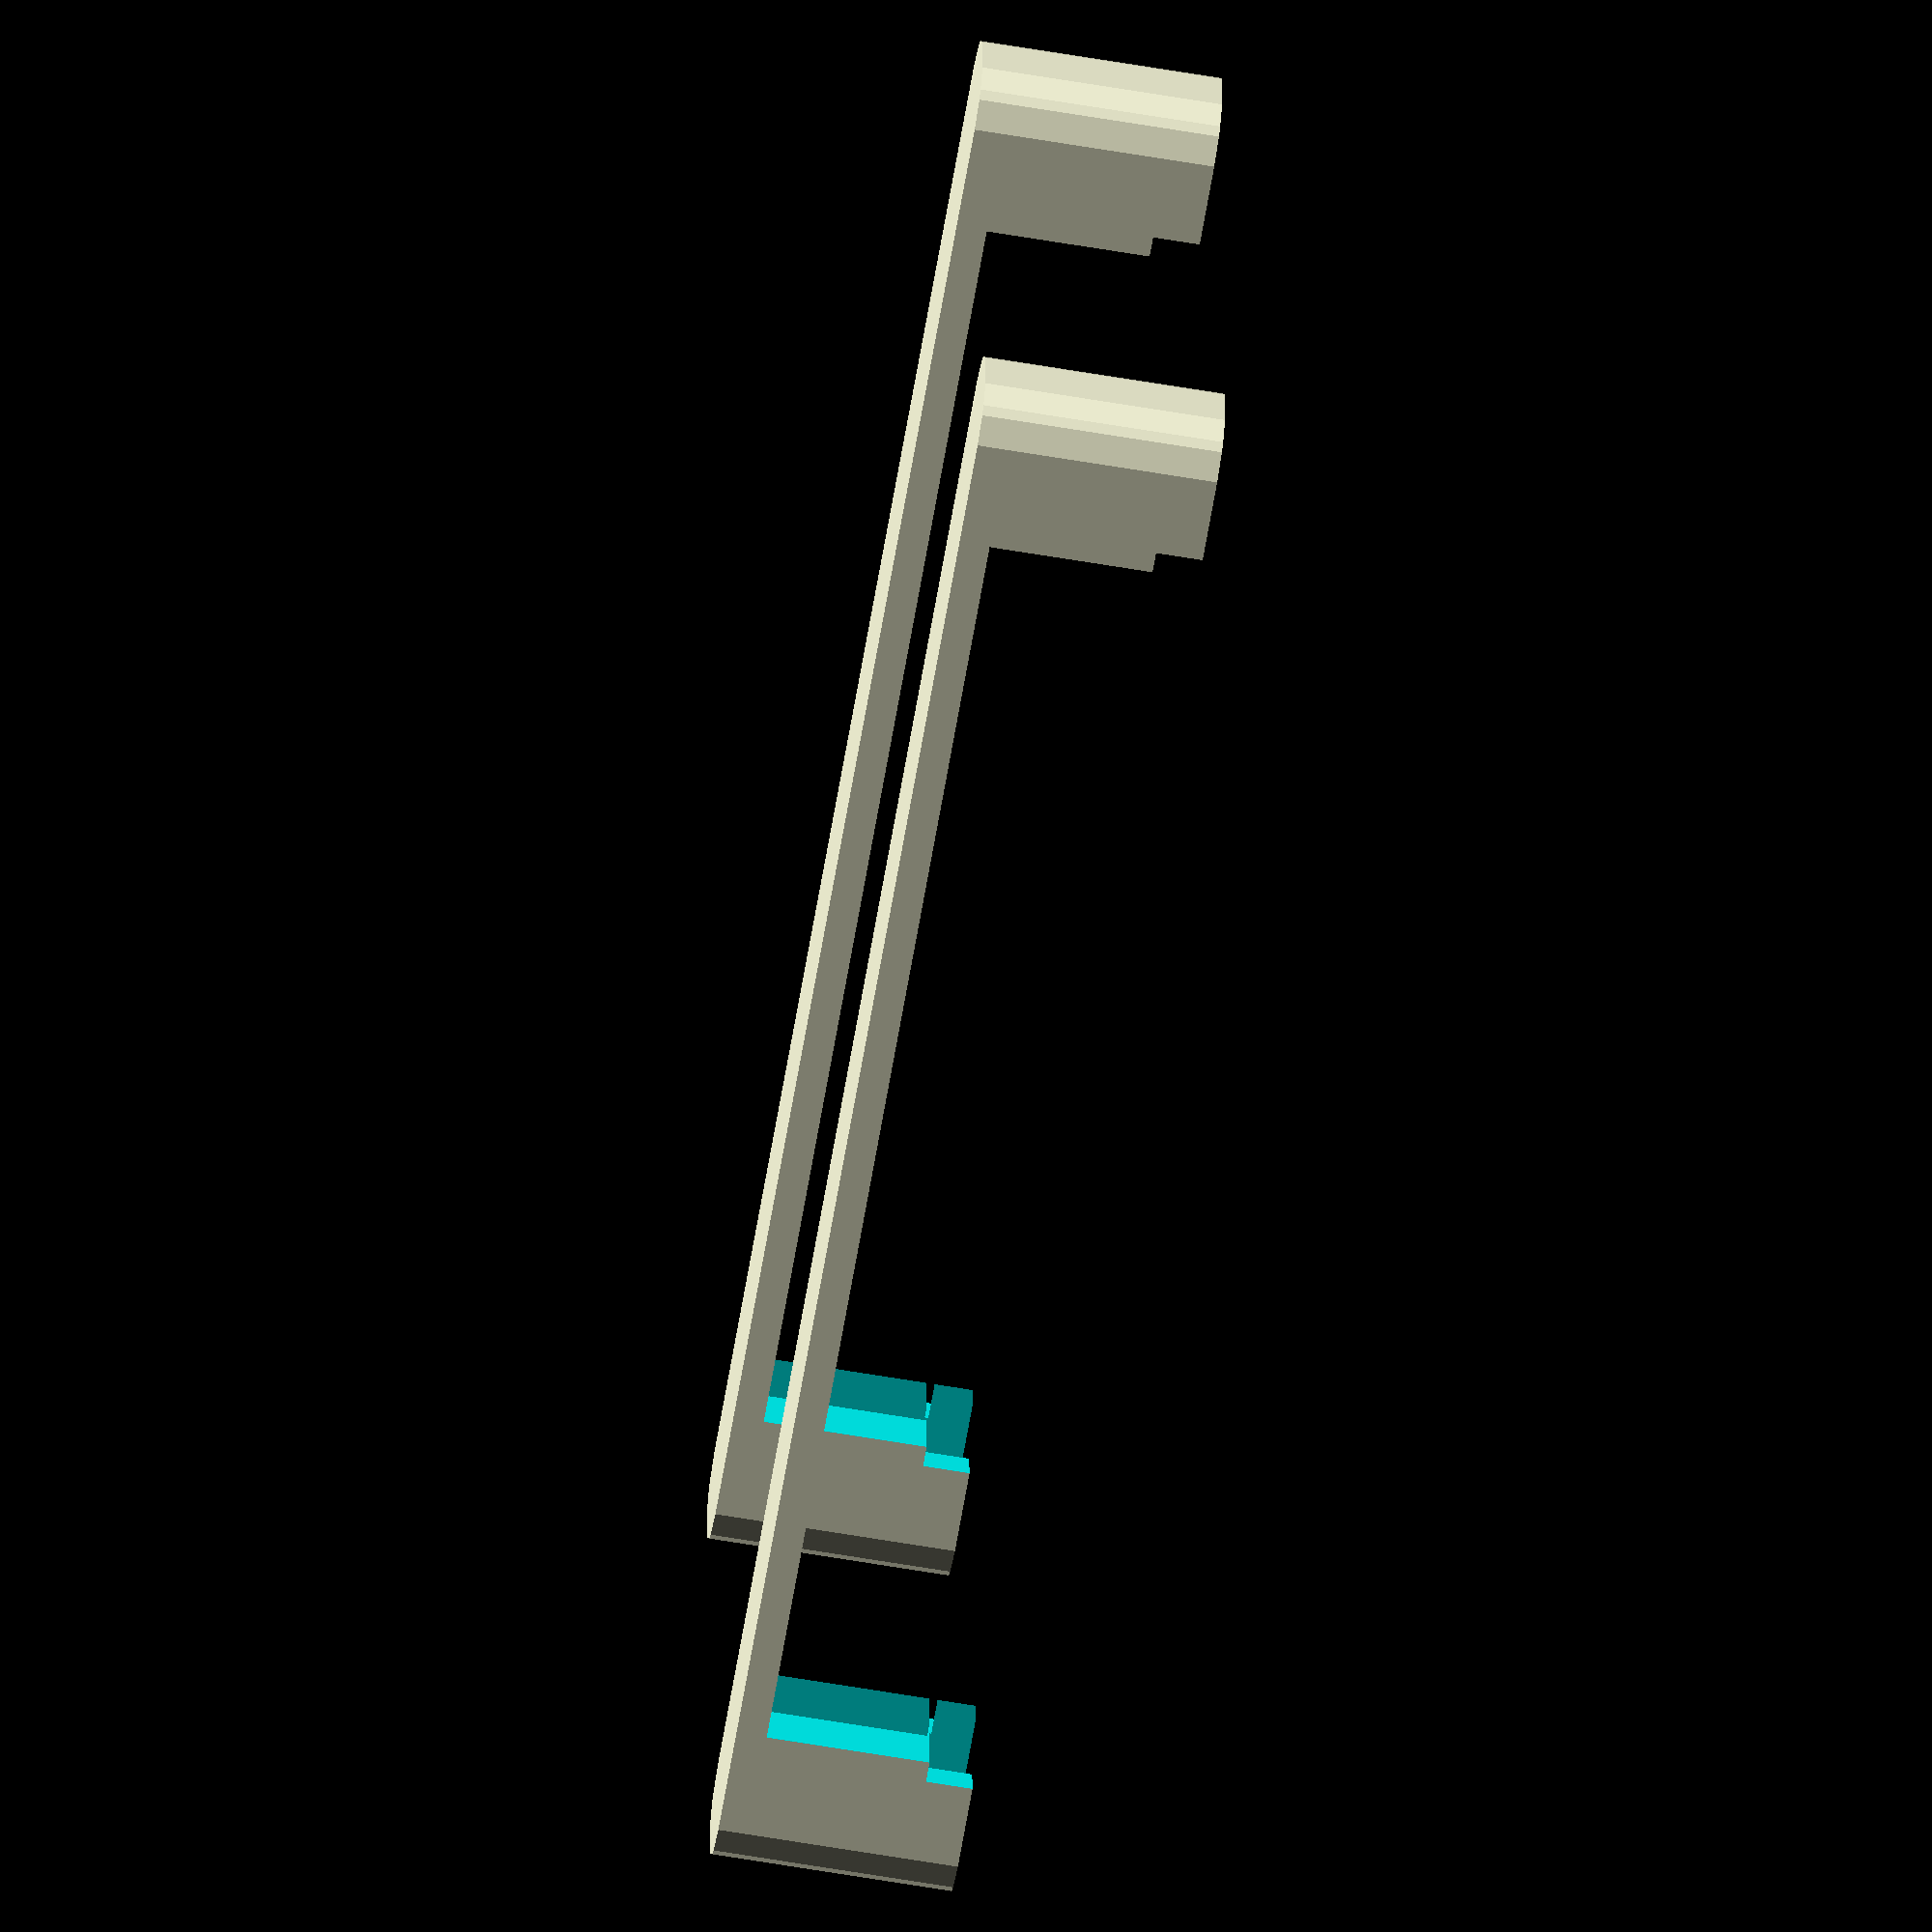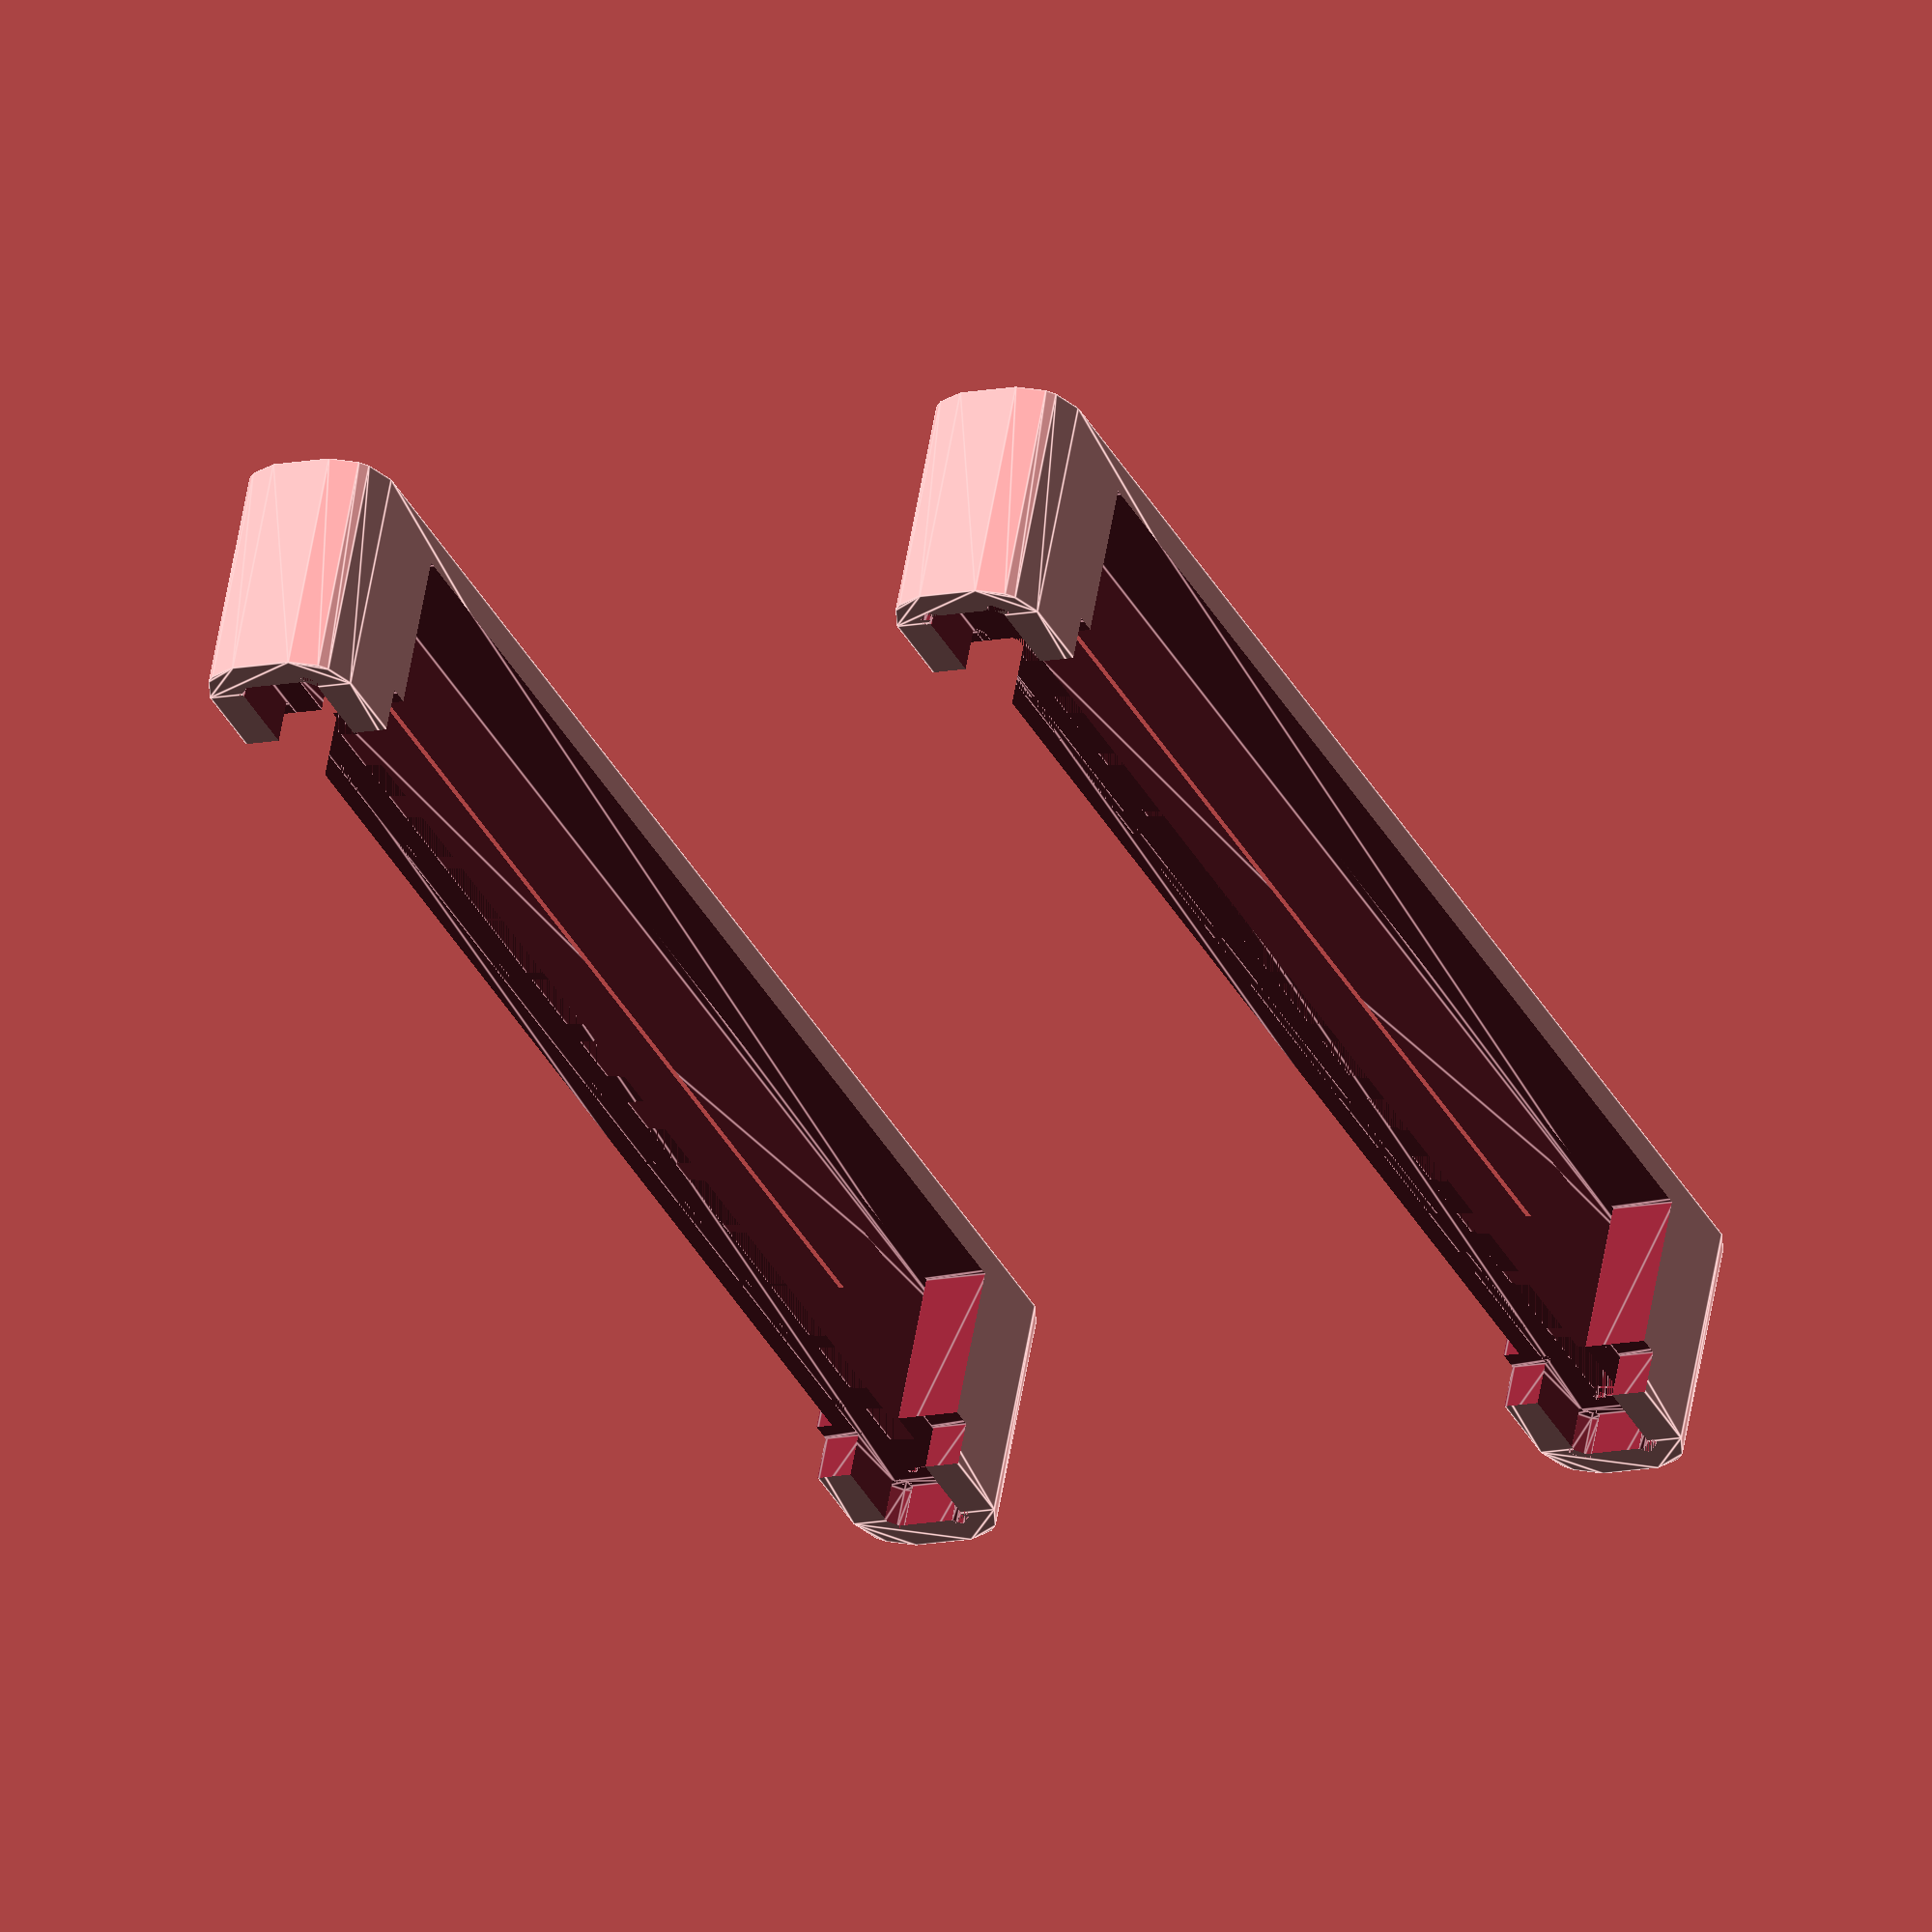
<openscad>
// Customizable Jig Generator
// In OpenSCAD, use "Description Only" for best user experience
// understanding the tunable parameters.
// -----------------------------------------------------
// Auto generated file by jigit, the awesome automatic
// jig generator for your PCB designs. Checkout the project
// at https://github.com/shreekumar3d/jigit
// -----------------------------------------------------
// Configuration file : config.toml
//
// Complete configuration file is embedded at the end of this
// file.
//Thickness(height) of base
Base_Thickness = 0.4; // [0.0:0.2:1.0]
/* [Include these footprints in output STL file] */
//Connector_PinHeader_2.54mm:PinHeader_1x20_P2.54mm_Vertical
Include_FP1_0_in_Jig=true; // [false,true]
//Connector_PinHeader_2.54mm:PinHeader_1x20_P2.54mm_Vertical
Include_FP1_1_in_Jig=true; // [false,true]
/* [Footprint: Connector_PinHeader_2.54mm:PinHeader_1x20_P2.54mm_Vertical] */
//XY Gap in shell for component insertion
Effective_Shell_Gap_For_FP1_0 = 0.1;
//Thickness of shell
Effective_Shell_Thickness_For_FP1_0 = 1.2;
//Z distance from start of shell to PCB
Effective_Shell_Clearance_From_PCB_For_FP1_0 = 1;
//Type of shell for this footprint
Shell_Type_For_FP1_0="fitting"; // [wiggle,fitting,fitting_flower,tight,courtyard]
//Insert this component into jig from this side.(Bottom insertion requires wiggle or courtyard shell to work)
Insert_FP1_0_From="top"; // [top,bottom]
//Wrapper thickness
Wrapper_Thickness_For_FP1_0=0.0; // [0:0.1:10.0]
//Wrapper height
Wrapper_Height_For_FP1_0=0.0; // [0:0.1:8.539479970932007]
/* [Footprint: Connector_PinHeader_2.54mm:PinHeader_1x20_P2.54mm_Vertical] */
//XY Gap in shell for component insertion
Effective_Shell_Gap_For_FP1_1 = 0.1;
//Thickness of shell
Effective_Shell_Thickness_For_FP1_1 = 1.2;
//Z distance from start of shell to PCB
Effective_Shell_Clearance_From_PCB_For_FP1_1 = 1;
//Type of shell for this footprint
Shell_Type_For_FP1_1="fitting"; // [wiggle,fitting,fitting_flower,tight,courtyard]
//Insert this component into jig from this side.(Bottom insertion requires wiggle or courtyard shell to work)
Insert_FP1_1_From="top"; // [top,bottom]
//Wrapper thickness
Wrapper_Thickness_For_FP1_1=0.0; // [0:0.1:10.0]
//Wrapper height
Wrapper_Height_For_FP1_1=0.0; // [0:0.1:8.539479970932007]
/* [Hidden] */

// Height of the tallest component on the top side
topmost_z=8.539479970932007;
    bottom_insertion_z = 9.339479970932008;
// Height of the individual components
max_z_FP1_0= (Insert_FP1_0_From=="bottom")? bottom_insertion_z : 8.539479970932007; //Applies to 3D Model(s): ${KICAD8_3DMODEL_DIR}/Connector_PinHeader_2.54mm.3dshapes/PinHeader_1x20_P2.54mm_Vertical.wrl
min_z_FP1_0= -2.9997399854660034;
max_z_FP1_1= (Insert_FP1_1_From=="bottom")? bottom_insertion_z : 8.539479970932007; //Applies to 3D Model(s): ${KICAD8_3DMODEL_DIR}/Connector_PinHeader_2.54mm.3dshapes/PinHeader_1x20_P2.54mm_Vertical.wrl
min_z_FP1_1= -2.9997399854660034;
// } END : Computed Values

tiny_dimension = 0.0001;
PCB_Thickness = 0;
c_Base_Thickness = Base_Thickness;
c_Base_Line_Height = 1.0;
module peri_line_scad(start,end,line_width){
	hull() {
		translate(v = start) {
			circle(d = line_width);
		}
		translate(v = end) {
			circle(d = line_width);
		}
	}
}
module fitting_cuts_FP1_0_0(){
	union() {
		translate(v = [0, 0, ((PCB_Thickness - tiny_dimension) + max(2.54, Effective_Shell_Clearance_From_PCB_For_FP1_0))]) {
			rotate(a = [0, 0, 0]) {
				linear_extrude(height = ((min(((topmost_z + c_Base_Thickness) - c_Base_Line_Height), 8.539479970932007) - max(2.54, Effective_Shell_Clearance_From_PCB_For_FP1_0)) + (2 * tiny_dimension))) {
					union() {
						peri_line_scad([0.3193328983662705, -48.579331497955145],[0.46075425460358, -48.720752854192455],0.4);
						peri_line_scad([0.3193328983662705, 0.3193328983662705],[0.46075425460358, 0.46075425460358],0.4);
						peri_line_scad([-0.3193328983662705, 0.3193328983662705],[-0.46075425460358, 0.46075425460358],0.4);
						peri_line_scad([-0.3193328983662705, -48.579331497955145],[-0.46075425460358, -48.720752854192455],0.4);
					}
				}
			}
		}
		translate(v = [0, 0, (PCB_Thickness - tiny_dimension)]) {
			rotate(a = [0, 0, 0]) {
				linear_extrude(height = (min(((topmost_z + c_Base_Thickness) - c_Base_Line_Height), 8.539479970932007) + (2 * tiny_dimension))) {
					union() {
						hull() {
							union() {
								peri_line_scad([0.31904000514745706, -45.58003860473633],[(0.31904000514745706 + (((0.9600000000000006 + Effective_Shell_Thickness_For_FP1_0) + Effective_Shell_Gap_For_FP1_0) * 1.0)), (-45.58003860473633 + (((0.9600000000000006 + Effective_Shell_Thickness_For_FP1_0) + Effective_Shell_Gap_For_FP1_0) * 0.0))],0.4);
								peri_line_scad([0.31904000514745706, -2.6799599948525454],[(0.31904000514745706 + (((0.9600000000000006 + Effective_Shell_Thickness_For_FP1_0) + Effective_Shell_Gap_For_FP1_0) * 1.0)), (-2.6799599948525454 + (((0.9600000000000006 + Effective_Shell_Thickness_For_FP1_0) + Effective_Shell_Gap_For_FP1_0) * 0.0))],0.4);
							}
						}
						hull() {
							union() {
								peri_line_scad([-0.31904000514745706, -2.6799599948525428],[(-0.31904000514745706 + (((0.9600000000000006 + Effective_Shell_Thickness_For_FP1_0) + Effective_Shell_Gap_For_FP1_0) * -1.0)), (-2.6799599948525428 + (((0.9600000000000006 + Effective_Shell_Thickness_For_FP1_0) + Effective_Shell_Gap_For_FP1_0) * 0.0))],0.4);
								peri_line_scad([-0.31904000514745706, -45.58003860473633],[(-0.31904000514745706 + (((0.9600000000000006 + Effective_Shell_Thickness_For_FP1_0) + Effective_Shell_Gap_For_FP1_0) * -1.0)), (-45.58003860473633 + (((0.9600000000000006 + Effective_Shell_Thickness_For_FP1_0) + Effective_Shell_Gap_For_FP1_0) * 0.0))],0.4);
							}
						}
					}
				}
			}
		}
		translate(v = [0, 0, ((PCB_Thickness - tiny_dimension) + max(-2.9997399854660034, Effective_Shell_Clearance_From_PCB_For_FP1_0))]) {
			rotate(a = [0, 0, 0]) {
				linear_extrude(height = ((min(((topmost_z + c_Base_Thickness) - c_Base_Line_Height), 2.54) - max(-2.9997399854660034, Effective_Shell_Clearance_From_PCB_For_FP1_0)) + (2 * tiny_dimension))) {
					union() {
						peri_line_scad([-1.2690761204674887, 1.0156173317072148],[-1.4538520269697461, 1.0921540181802327],0.4);
						hull() {
							union() {
								peri_line_scad([-1.2690761200968321, -49.275616348529375],[-1.4538521007304213, -49.35215285603328],0.4);
								peri_line_scad([-1.0156173308123695, -49.52907612083815],[-1.0921541962544274, -49.7138519532089],0.4);
							}
						}
						peri_line_scad([-1.0156173308123695, -49.52907612083815],[-1.0921541962544274, -49.7138519532089],0.4);
						hull() {
							union() {
								peri_line_scad([1.0156173308123695, -49.52907612083815],[1.0921541962544274, -49.7138519532089],0.4);
								peri_line_scad([1.2690761200968321, -49.275616348529375],[1.4538521007304213, -49.35215285603328],0.4);
							}
						}
						peri_line_scad([1.2690761200968321, -49.275616348529375],[1.4538521007304213, -49.35215285603328],0.4);
						hull() {
							union() {
								peri_line_scad([1.2690761204674887, 1.0156173317072148],[1.4538520269697461, 1.0921540181802327],0.4);
								peri_line_scad([1.0156173317072148, 1.2690761204674887],[1.0921540181802327, 1.4538520269697461],0.4);
							}
						}
						peri_line_scad([1.0156173317072148, 1.2690761204674887],[1.0921540181802327, 1.4538520269697461],0.4);
						hull() {
							union() {
								peri_line_scad([-1.0156173317072148, 1.2690761204674887],[-1.0921540181802327, 1.4538520269697461],0.4);
								peri_line_scad([-1.2690761204674887, 1.0156173317072148],[-1.4538520269697461, 1.0921540181802327],0.4);
							}
						}
					}
				}
			}
		}
		translate(v = [0, 0, (PCB_Thickness - tiny_dimension)]) {
			rotate(a = [0, 0, 0]) {
				linear_extrude(height = (min(((topmost_z + c_Base_Thickness) - c_Base_Line_Height), 2.54) + (2 * tiny_dimension))) {
					union() {
						hull() {
							union() {
								peri_line_scad([-1.2690000000000001, -1.9839999848604202],[(-1.2690000000000001 + (((0.01 + Effective_Shell_Thickness_For_FP1_0) + Effective_Shell_Gap_For_FP1_0) * -1.0)), (-1.9839999848604202 + (((0.01 + Effective_Shell_Thickness_For_FP1_0) + Effective_Shell_Gap_For_FP1_0) * 0.0))],0.4);
								peri_line_scad([-1.2690000000000001, -46.275999031066895],[(-1.2690000000000001 + (((0.01 + Effective_Shell_Thickness_For_FP1_0) + Effective_Shell_Gap_For_FP1_0) * -1.0)), (-46.275999031066895 + (((0.01 + Effective_Shell_Thickness_For_FP1_0) + Effective_Shell_Gap_For_FP1_0) * 0.0))],0.4);
							}
						}
						hull() {
							union() {
								peri_line_scad([1.2690000000000001, -46.275999031066895],[(1.2690000000000001 + (((0.01 + Effective_Shell_Thickness_For_FP1_0) + Effective_Shell_Gap_For_FP1_0) * 1.0)), (-46.275999031066895 + (((0.01 + Effective_Shell_Thickness_For_FP1_0) + Effective_Shell_Gap_For_FP1_0) * 0.0))],0.4);
								peri_line_scad([1.2690000000000001, -1.983999984860418],[(1.2690000000000001 + (((0.01 + Effective_Shell_Thickness_For_FP1_0) + Effective_Shell_Gap_For_FP1_0) * 1.0)), (-1.983999984860418 + (((0.01 + Effective_Shell_Thickness_For_FP1_0) + Effective_Shell_Gap_For_FP1_0) * 0.0))],0.4);
							}
						}
					}
				}
			}
		}
	}
}
module hullpoly_FP1_0_0_0(){
	polygon(points = [[-1.27, 1.0160000151395798], [-1.27, -49.275999031066895], [-1.0160000151395798, -49.53], [1.0160000151395798, -49.53], [1.27, -49.275999031066895], [1.27, 1.0160000151395798], [1.0160000151395798, 1.27], [-1.0160000151395798, 1.27]]);
}
module hullpoly_FP1_0_0_1(){
	polygon(points = [[0.32004000514745706, -48.58003860473633], [0.32004000514745706, 0.32004000514745706], [-0.32004000514745706, 0.32004000514745706], [-0.32004000514745706, -48.58003860473633]]);
}
module fitting_pocket_FP1_0_0(){
	union() {
		translate(v = [0, 0, ((PCB_Thickness - tiny_dimension) + -2.9997399854660034)]) {
			rotate(a = [0, 0, 0]) {
				linear_extrude(height = (5.539739985466003 + (2 * tiny_dimension))) {
					offset(r = Effective_Shell_Gap_For_FP1_0) {
						union() {
							hullpoly_FP1_0_0_0();
						}
					}
				}
			}
		}
		translate(v = [0, 0, ((PCB_Thickness - tiny_dimension) + 2.54)]) {
			rotate(a = [0, 0, 0]) {
				linear_extrude(height = (5.999479970932007 + (2 * tiny_dimension))) {
					offset(r = Effective_Shell_Gap_For_FP1_0) {
						union() {
							hullpoly_FP1_0_0_1();
						}
					}
				}
			}
		}
	}
}
module ref_FP1_0_0(){
	union() {
		hullpoly_FP1_0_0_0();
	}
}
module wiggle_pocket_FP1_0_0(){
	translate(v = [0, 0, (PCB_Thickness + min_z_FP1_0)]) {
		rotate(a = [0, 0, 0]) {
			linear_extrude(height = (max_z_FP1_0 - min_z_FP1_0)) {
				offset(r = Effective_Shell_Gap_For_FP1_0) {
					union() {
						ref_FP1_0_0();
					}
				}
			}
		}
	}
}
module perimeter_FP1_0_0(){
	union() {
		translate(v = [0, 0, (PCB_Thickness + Effective_Shell_Clearance_From_PCB_For_FP1_0)]) {
			rotate(a = [0, 0, 0]) {
				linear_extrude(height = ((topmost_z - Effective_Shell_Clearance_From_PCB_For_FP1_0) + c_Base_Thickness)) {
					offset(r = (Effective_Shell_Gap_For_FP1_0 + Effective_Shell_Thickness_For_FP1_0)) {
						union() {
							ref_FP1_0_0();
						}
					}
				}
			}
		}
		translate(v = [0, 0, (((PCB_Thickness + topmost_z) + c_Base_Thickness) - Wrapper_Height_For_FP1_0)]) {
			rotate(a = [0, 0, 0]) {
				linear_extrude(height = Wrapper_Height_For_FP1_0) {
					difference() {
						offset(r = ((Effective_Shell_Gap_For_FP1_0 + Effective_Shell_Thickness_For_FP1_0) + Wrapper_Thickness_For_FP1_0)) {
							union() {
								ref_FP1_0_0();
							}
						}
						offset(r = (Effective_Shell_Gap_For_FP1_0 + Effective_Shell_Thickness_For_FP1_0)) {
							union() {
								ref_FP1_0_0();
							}
						}
					}
				}
			}
		}
	}
}
module fitting_flower_FP1_0_0(){
	union() {
		translate(v = [0, 0, ((PCB_Thickness + max(-2.9997399854660034, Effective_Shell_Clearance_From_PCB_For_FP1_0)) - tiny_dimension)]) {
			rotate(a = [0, 0, 0]) {
				linear_extrude(height = ((max_z_FP1_0 - max(-2.9997399854660034, Effective_Shell_Clearance_From_PCB_For_FP1_0)) + (2 * tiny_dimension))) {
					difference() {
						offset(r = (Effective_Shell_Gap_For_FP1_0 + Effective_Shell_Thickness_For_FP1_0)) {
							union() {
								hullpoly_FP1_0_0_0();
							}
						}
						offset(r = Effective_Shell_Gap_For_FP1_0) {
							union() {
								hullpoly_FP1_0_0_0();
							}
						}
					}
				}
			}
		}
		translate(v = [0, 0, ((PCB_Thickness + max(2.54, Effective_Shell_Clearance_From_PCB_For_FP1_0)) - tiny_dimension)]) {
			rotate(a = [0, 0, 0]) {
				linear_extrude(height = ((max_z_FP1_0 - max(2.54, Effective_Shell_Clearance_From_PCB_For_FP1_0)) + (2 * tiny_dimension))) {
					difference() {
						offset(r = (Effective_Shell_Gap_For_FP1_0 + Effective_Shell_Thickness_For_FP1_0)) {
							union() {
								hullpoly_FP1_0_0_1();
							}
						}
						offset(r = Effective_Shell_Gap_For_FP1_0) {
							union() {
								hullpoly_FP1_0_0_1();
							}
						}
					}
				}
			}
		}
		translate(v = [0, 0, (((PCB_Thickness + topmost_z) + c_Base_Thickness) - Wrapper_Height_For_FP1_0)]) {
			rotate(a = [0, 0, 0]) {
				linear_extrude(height = Wrapper_Height_For_FP1_0) {
					difference() {
						offset(r = ((Effective_Shell_Gap_For_FP1_0 + Effective_Shell_Thickness_For_FP1_0) + Wrapper_Thickness_For_FP1_0)) {
							union() {
								ref_FP1_0_0();
							}
						}
						offset(r = (Effective_Shell_Gap_For_FP1_0 + Effective_Shell_Thickness_For_FP1_0)) {
							union() {
								ref_FP1_0_0();
							}
						}
					}
				}
			}
		}
		translate(v = [0, 0, (PCB_Thickness + max_z_FP1_0)]) {
			rotate(a = [0, 0, 0]) {
				linear_extrude(height = ((topmost_z - max_z_FP1_0) + c_Base_Thickness)) {
					offset(r = (Effective_Shell_Gap_For_FP1_0 + Effective_Shell_Thickness_For_FP1_0)) {
						union() {
							ref_FP1_0_0();
						}
					}
				}
			}
		}
	}
}
module shape_FP1_0_0_0(){
	union() {
		polygon(points = [[1.016, -49.53], [1.266, -49.28], [1.27, -49.276], [1.27, -47.276], [1.27, -47.244], [1.02, -46.994], [1.016, -46.99], [1.266, -46.74], [1.27, -46.736], [1.27, -44.736], [1.27, -44.704], [1.02, -44.454], [1.016, -44.45], [1.266, -44.2], [1.27, -44.196], [1.27, -42.196], [1.27, -42.164], [1.02, -41.914], [1.016, -41.91], [1.266, -41.66], [1.27, -41.656], [1.27, -39.656], [1.27, -39.624], [1.02, -39.374], [1.016, -39.37], [1.266, -39.12], [1.27, -39.116], [1.27, -37.116], [1.27, -37.084], [1.02, -36.834], [1.016, -36.83], [1.266, -36.58], [1.27, -36.576], [1.27, -34.576], [1.27, -34.544], [1.02, -34.294], [1.016, -34.29], [1.266, -34.04], [1.27, -34.036], [1.27, -32.036], [1.27, -32.004], [1.02, -31.754], [1.016, -31.75], [1.266, -31.5], [1.27, -31.496], [1.27, -29.496], [1.27, -29.464], [1.02, -29.214], [1.016, -29.21], [1.266, -28.96], [1.27, -28.956], [1.27, -26.956], [1.27, -26.924], [1.02, -26.674], [1.016, -26.67], [1.266, -26.42], [1.27, -26.416], [1.27, -24.416], [1.27, -24.384], [1.02, -24.134], [1.016, -24.13], [1.266, -23.88], [1.27, -23.876], [1.27, -21.876], [1.27, -21.844], [1.02, -21.594], [1.016, -21.59], [1.266, -21.34], [1.27, -21.336], [1.27, -19.336], [1.27, -19.304], [1.02, -19.054], [1.016, -19.05], [1.266, -18.8], [1.27, -18.796], [1.27, -16.796], [1.27, -16.764], [1.02, -16.514], [1.016, -16.51], [1.266, -16.26], [1.27, -16.256], [1.27, -14.256], [1.27, -14.224], [1.02, -13.974], [1.016, -13.97], [1.266, -13.72], [1.27, -13.716], [1.27, -11.716], [1.27, -11.684], [1.02, -11.434], [1.016, -11.43], [1.266, -11.18], [1.27, -11.176], [1.27, -9.176], [1.27, -9.144], [1.02, -8.894], [1.016, -8.89], [1.266, -8.64], [1.27, -8.636], [1.27, -6.636], [1.27, -6.604], [1.02, -6.354], [1.016, -6.35], [1.266, -6.1], [1.27, -6.096], [1.27, -4.096], [1.27, -4.064], [1.02, -3.814], [1.016, -3.81], [1.266, -3.56], [1.27, -3.556], [1.27, -1.556], [1.27, -1.524], [1.02, -1.274], [1.016, -1.27], [1.266, -1.02], [1.27, -1.016], [1.27, 0.984], [1.27, 1.016], [1.02, 1.266], [1.016, 1.27], [-0.984, 1.27], [-1.016, 1.27], [-1.27, 1.016], [-1.27, -1.016], [-1.016, -1.27], [-1.27, -1.524], [-1.27, -3.556], [-1.016, -3.81], [-1.27, -4.064], [-1.27, -6.096], [-1.016, -6.35], [-1.27, -6.604], [-1.27, -8.636], [-1.016, -8.89], [-1.27, -9.144], [-1.27, -11.176], [-1.016, -11.43], [-1.27, -11.684], [-1.27, -13.716], [-1.016, -13.97], [-1.27, -14.224], [-1.27, -16.256], [-1.016, -16.51], [-1.27, -16.764], [-1.27, -18.796], [-1.016, -19.05], [-1.27, -19.304], [-1.27, -21.336], [-1.016, -21.59], [-1.27, -21.844], [-1.27, -23.876], [-1.016, -24.13], [-1.27, -24.384], [-1.27, -26.416], [-1.016, -26.67], [-1.27, -26.924], [-1.27, -28.956], [-1.016, -29.21], [-1.27, -29.464], [-1.27, -31.496], [-1.016, -31.75], [-1.27, -32.004], [-1.27, -34.036], [-1.016, -34.29], [-1.27, -34.544], [-1.27, -36.576], [-1.016, -36.83], [-1.27, -37.084], [-1.27, -39.116], [-1.016, -39.37], [-1.27, -39.624], [-1.27, -41.656], [-1.016, -41.91], [-1.27, -42.164], [-1.27, -44.196], [-1.016, -44.45], [-1.27, -44.704], [-1.27, -46.736], [-1.016, -46.99], [-1.27, -47.244], [-1.27, -49.276], [-1.016, -49.53]]);
	}
}
module keepout_volume_FP1_0_0_0(){
	translate(v = [0, 0, (PCB_Thickness + max(-2.9997399854660034, Effective_Shell_Clearance_From_PCB_For_FP1_0))]) {
		rotate(a = [0, 0, 0]) {
			linear_extrude(height = ((2.539479970932007 - max(-2.9997399854660034, Effective_Shell_Clearance_From_PCB_For_FP1_0)) + tiny_dimension)) {
				offset(r = Effective_Shell_Gap_For_FP1_0) {
					union() {
						shape_FP1_0_0_0();
					}
				}
			}
		}
	}
}
module shape_FP1_0_0_1(){
	union() {
		polygon(points = [[0.209, -0.658], [0.258, -0.65], [0.305, -0.638], [0.351, -0.622], [0.396, -0.601], [0.438, -0.576], [0.477, -0.547], [0.514, -0.514], [0.547, -0.477], [0.576, -0.438], [0.601, -0.396], [0.622, -0.351], [0.638, -0.305], [0.65, -0.258], [0.658, -0.209], [0.66, -0.16], [0.66, 0.16], [0.658, 0.209], [0.65, 0.258], [0.638, 0.305], [0.622, 0.351], [0.601, 0.396], [0.576, 0.438], [0.547, 0.477], [0.514, 0.514], [0.477, 0.547], [0.438, 0.576], [0.396, 0.601], [0.351, 0.622], [0.305, 0.638], [0.258, 0.65], [0.209, 0.658], [0.16, 0.66], [-0.16, 0.66], [-0.209, 0.658], [-0.258, 0.65], [-0.305, 0.638], [-0.351, 0.622], [-0.396, 0.601], [-0.438, 0.576], [-0.477, 0.547], [-0.514, 0.514], [-0.547, 0.477], [-0.576, 0.438], [-0.601, 0.396], [-0.622, 0.351], [-0.638, 0.305], [-0.65, 0.258], [-0.658, 0.209], [-0.66, 0.16], [-0.66, -0.16], [-0.658, -0.209], [-0.65, -0.258], [-0.638, -0.305], [-0.622, -0.351], [-0.601, -0.396], [-0.576, -0.438], [-0.547, -0.477], [-0.514, -0.514], [-0.477, -0.547], [-0.438, -0.576], [-0.396, -0.601], [-0.351, -0.622], [-0.305, -0.638], [-0.258, -0.65], [-0.209, -0.658], [-0.16, -0.66], [0.16, -0.66]]);
		polygon(points = [[0.209, -3.198], [0.258, -3.19], [0.305, -3.178], [0.351, -3.162], [0.396, -3.141], [0.438, -3.116], [0.477, -3.087], [0.514, -3.054], [0.547, -3.017], [0.576, -2.978], [0.601, -2.936], [0.622, -2.891], [0.638, -2.845], [0.65, -2.798], [0.658, -2.749], [0.66, -2.7], [0.66, -2.38], [0.658, -2.331], [0.65, -2.282], [0.638, -2.235], [0.622, -2.189], [0.601, -2.144], [0.576, -2.102], [0.547, -2.063], [0.514, -2.026], [0.477, -1.993], [0.438, -1.964], [0.396, -1.939], [0.351, -1.918], [0.305, -1.902], [0.258, -1.89], [0.209, -1.882], [0.16, -1.88], [-0.16, -1.88], [-0.209, -1.882], [-0.258, -1.89], [-0.305, -1.902], [-0.351, -1.918], [-0.396, -1.939], [-0.438, -1.964], [-0.477, -1.993], [-0.514, -2.026], [-0.547, -2.063], [-0.576, -2.102], [-0.601, -2.144], [-0.622, -2.189], [-0.638, -2.235], [-0.65, -2.282], [-0.658, -2.331], [-0.66, -2.38], [-0.66, -2.7], [-0.658, -2.749], [-0.65, -2.798], [-0.638, -2.845], [-0.622, -2.891], [-0.601, -2.936], [-0.576, -2.978], [-0.547, -3.017], [-0.514, -3.054], [-0.477, -3.087], [-0.438, -3.116], [-0.396, -3.141], [-0.351, -3.162], [-0.305, -3.178], [-0.258, -3.19], [-0.209, -3.198], [-0.16, -3.2], [0.16, -3.2]]);
		polygon(points = [[0.209, -5.738], [0.258, -5.73], [0.305, -5.718], [0.351, -5.702], [0.396, -5.681], [0.438, -5.656], [0.477, -5.627], [0.514, -5.594], [0.547, -5.557], [0.576, -5.518], [0.601, -5.476], [0.622, -5.431], [0.638, -5.385], [0.65, -5.338], [0.658, -5.289], [0.66, -5.24], [0.66, -4.92], [0.658, -4.871], [0.65, -4.822], [0.638, -4.775], [0.622, -4.729], [0.601, -4.684], [0.576, -4.642], [0.547, -4.603], [0.514, -4.566], [0.477, -4.533], [0.438, -4.504], [0.396, -4.479], [0.351, -4.458], [0.305, -4.442], [0.258, -4.43], [0.209, -4.422], [0.16, -4.42], [-0.16, -4.42], [-0.209, -4.422], [-0.258, -4.43], [-0.305, -4.442], [-0.351, -4.458], [-0.396, -4.479], [-0.438, -4.504], [-0.477, -4.533], [-0.514, -4.566], [-0.547, -4.603], [-0.576, -4.642], [-0.601, -4.684], [-0.622, -4.729], [-0.638, -4.775], [-0.65, -4.822], [-0.658, -4.871], [-0.66, -4.92], [-0.66, -5.24], [-0.658, -5.289], [-0.65, -5.338], [-0.638, -5.385], [-0.622, -5.431], [-0.601, -5.476], [-0.576, -5.518], [-0.547, -5.557], [-0.514, -5.594], [-0.477, -5.627], [-0.438, -5.656], [-0.396, -5.681], [-0.351, -5.702], [-0.305, -5.718], [-0.258, -5.73], [-0.209, -5.738], [-0.16, -5.74], [0.16, -5.74]]);
		polygon(points = [[0.209, -8.278], [0.258, -8.27], [0.305, -8.258], [0.351, -8.242], [0.396, -8.221], [0.438, -8.196], [0.477, -8.167], [0.514, -8.134], [0.547, -8.097], [0.576, -8.058], [0.601, -8.016], [0.622, -7.971], [0.638, -7.925], [0.65, -7.878], [0.658, -7.829], [0.66, -7.78], [0.66, -7.46], [0.658, -7.411], [0.65, -7.362], [0.638, -7.315], [0.622, -7.269], [0.601, -7.224], [0.576, -7.182], [0.547, -7.143], [0.514, -7.106], [0.477, -7.073], [0.438, -7.044], [0.396, -7.019], [0.351, -6.998], [0.305, -6.982], [0.258, -6.97], [0.209, -6.962], [0.16, -6.96], [-0.16, -6.96], [-0.209, -6.962], [-0.258, -6.97], [-0.305, -6.982], [-0.351, -6.998], [-0.396, -7.019], [-0.438, -7.044], [-0.477, -7.073], [-0.514, -7.106], [-0.547, -7.143], [-0.576, -7.182], [-0.601, -7.224], [-0.622, -7.269], [-0.638, -7.315], [-0.65, -7.362], [-0.658, -7.411], [-0.66, -7.46], [-0.66, -7.78], [-0.658, -7.829], [-0.65, -7.878], [-0.638, -7.925], [-0.622, -7.971], [-0.601, -8.016], [-0.576, -8.058], [-0.547, -8.097], [-0.514, -8.134], [-0.477, -8.167], [-0.438, -8.196], [-0.396, -8.221], [-0.351, -8.242], [-0.305, -8.258], [-0.258, -8.27], [-0.209, -8.278], [-0.16, -8.28], [0.16, -8.28]]);
		polygon(points = [[0.209, -10.818], [0.258, -10.81], [0.305, -10.798], [0.351, -10.782], [0.396, -10.761], [0.438, -10.736], [0.477, -10.707], [0.514, -10.674], [0.547, -10.637], [0.576, -10.598], [0.601, -10.556], [0.622, -10.511], [0.638, -10.465], [0.65, -10.418], [0.658, -10.369], [0.66, -10.32], [0.66, -10.0], [0.658, -9.951], [0.65, -9.902], [0.638, -9.855], [0.622, -9.809], [0.601, -9.764], [0.576, -9.722], [0.547, -9.683], [0.514, -9.646], [0.477, -9.613], [0.438, -9.584], [0.396, -9.559], [0.351, -9.538], [0.305, -9.522], [0.258, -9.51], [0.209, -9.502], [0.16, -9.5], [-0.16, -9.5], [-0.209, -9.502], [-0.258, -9.51], [-0.305, -9.522], [-0.351, -9.538], [-0.396, -9.559], [-0.438, -9.584], [-0.477, -9.613], [-0.514, -9.646], [-0.547, -9.683], [-0.576, -9.722], [-0.601, -9.764], [-0.622, -9.809], [-0.638, -9.855], [-0.65, -9.902], [-0.658, -9.951], [-0.66, -10.0], [-0.66, -10.32], [-0.658, -10.369], [-0.65, -10.418], [-0.638, -10.465], [-0.622, -10.511], [-0.601, -10.556], [-0.576, -10.598], [-0.547, -10.637], [-0.514, -10.674], [-0.477, -10.707], [-0.438, -10.736], [-0.396, -10.761], [-0.351, -10.782], [-0.305, -10.798], [-0.258, -10.81], [-0.209, -10.818], [-0.16, -10.82], [0.16, -10.82]]);
		polygon(points = [[0.209, -13.358], [0.258, -13.35], [0.305, -13.338], [0.351, -13.322], [0.396, -13.301], [0.438, -13.276], [0.477, -13.247], [0.514, -13.214], [0.547, -13.177], [0.576, -13.138], [0.601, -13.096], [0.622, -13.051], [0.638, -13.005], [0.65, -12.958], [0.658, -12.909], [0.66, -12.86], [0.66, -12.54], [0.658, -12.491], [0.65, -12.442], [0.638, -12.395], [0.622, -12.349], [0.601, -12.304], [0.576, -12.262], [0.547, -12.223], [0.514, -12.186], [0.477, -12.153], [0.438, -12.124], [0.396, -12.099], [0.351, -12.078], [0.305, -12.062], [0.258, -12.05], [0.209, -12.042], [0.16, -12.04], [-0.16, -12.04], [-0.209, -12.042], [-0.258, -12.05], [-0.305, -12.062], [-0.351, -12.078], [-0.396, -12.099], [-0.438, -12.124], [-0.477, -12.153], [-0.514, -12.186], [-0.547, -12.223], [-0.576, -12.262], [-0.601, -12.304], [-0.622, -12.349], [-0.638, -12.395], [-0.65, -12.442], [-0.658, -12.491], [-0.66, -12.54], [-0.66, -12.86], [-0.658, -12.909], [-0.65, -12.958], [-0.638, -13.005], [-0.622, -13.051], [-0.601, -13.096], [-0.576, -13.138], [-0.547, -13.177], [-0.514, -13.214], [-0.477, -13.247], [-0.438, -13.276], [-0.396, -13.301], [-0.351, -13.322], [-0.305, -13.338], [-0.258, -13.35], [-0.209, -13.358], [-0.16, -13.36], [0.16, -13.36]]);
		polygon(points = [[0.209, -15.898], [0.258, -15.89], [0.305, -15.878], [0.351, -15.862], [0.396, -15.841], [0.438, -15.816], [0.477, -15.787], [0.514, -15.754], [0.547, -15.717], [0.576, -15.678], [0.601, -15.636], [0.622, -15.591], [0.638, -15.545], [0.65, -15.498], [0.658, -15.449], [0.66, -15.4], [0.66, -15.08], [0.658, -15.031], [0.65, -14.982], [0.638, -14.935], [0.622, -14.889], [0.601, -14.844], [0.576, -14.802], [0.547, -14.763], [0.514, -14.726], [0.477, -14.693], [0.438, -14.664], [0.396, -14.639], [0.351, -14.618], [0.305, -14.602], [0.258, -14.59], [0.209, -14.582], [0.16, -14.58], [-0.16, -14.58], [-0.209, -14.582], [-0.258, -14.59], [-0.305, -14.602], [-0.351, -14.618], [-0.396, -14.639], [-0.438, -14.664], [-0.477, -14.693], [-0.514, -14.726], [-0.547, -14.763], [-0.576, -14.802], [-0.601, -14.844], [-0.622, -14.889], [-0.638, -14.935], [-0.65, -14.982], [-0.658, -15.031], [-0.66, -15.08], [-0.66, -15.4], [-0.658, -15.449], [-0.65, -15.498], [-0.638, -15.545], [-0.622, -15.591], [-0.601, -15.636], [-0.576, -15.678], [-0.547, -15.717], [-0.514, -15.754], [-0.477, -15.787], [-0.438, -15.816], [-0.396, -15.841], [-0.351, -15.862], [-0.305, -15.878], [-0.258, -15.89], [-0.209, -15.898], [-0.16, -15.9], [0.16, -15.9]]);
		polygon(points = [[0.209, -18.438], [0.258, -18.43], [0.305, -18.418], [0.351, -18.402], [0.396, -18.381], [0.438, -18.356], [0.477, -18.327], [0.514, -18.294], [0.547, -18.257], [0.576, -18.218], [0.601, -18.176], [0.622, -18.131], [0.638, -18.085], [0.65, -18.038], [0.658, -17.989], [0.66, -17.94], [0.66, -17.62], [0.658, -17.571], [0.65, -17.522], [0.638, -17.475], [0.622, -17.429], [0.601, -17.384], [0.576, -17.342], [0.547, -17.303], [0.514, -17.266], [0.477, -17.233], [0.438, -17.204], [0.396, -17.179], [0.351, -17.158], [0.305, -17.142], [0.258, -17.13], [0.209, -17.122], [0.16, -17.12], [-0.16, -17.12], [-0.209, -17.122], [-0.258, -17.13], [-0.305, -17.142], [-0.351, -17.158], [-0.396, -17.179], [-0.438, -17.204], [-0.477, -17.233], [-0.514, -17.266], [-0.547, -17.303], [-0.576, -17.342], [-0.601, -17.384], [-0.622, -17.429], [-0.638, -17.475], [-0.65, -17.522], [-0.658, -17.571], [-0.66, -17.62], [-0.66, -17.94], [-0.658, -17.989], [-0.65, -18.038], [-0.638, -18.085], [-0.622, -18.131], [-0.601, -18.176], [-0.576, -18.218], [-0.547, -18.257], [-0.514, -18.294], [-0.477, -18.327], [-0.438, -18.356], [-0.396, -18.381], [-0.351, -18.402], [-0.305, -18.418], [-0.258, -18.43], [-0.209, -18.438], [-0.16, -18.44], [0.16, -18.44]]);
		polygon(points = [[0.209, -20.978], [0.258, -20.97], [0.305, -20.958], [0.351, -20.942], [0.396, -20.921], [0.438, -20.896], [0.477, -20.867], [0.514, -20.834], [0.547, -20.797], [0.576, -20.758], [0.601, -20.716], [0.622, -20.671], [0.638, -20.625], [0.65, -20.578], [0.658, -20.529], [0.66, -20.48], [0.66, -20.16], [0.658, -20.111], [0.65, -20.062], [0.638, -20.015], [0.622, -19.969], [0.601, -19.924], [0.576, -19.882], [0.547, -19.843], [0.514, -19.806], [0.477, -19.773], [0.438, -19.744], [0.396, -19.719], [0.351, -19.698], [0.305, -19.682], [0.258, -19.67], [0.209, -19.662], [0.16, -19.66], [-0.16, -19.66], [-0.209, -19.662], [-0.258, -19.67], [-0.305, -19.682], [-0.351, -19.698], [-0.396, -19.719], [-0.438, -19.744], [-0.477, -19.773], [-0.514, -19.806], [-0.547, -19.843], [-0.576, -19.882], [-0.601, -19.924], [-0.622, -19.969], [-0.638, -20.015], [-0.65, -20.062], [-0.658, -20.111], [-0.66, -20.16], [-0.66, -20.48], [-0.658, -20.529], [-0.65, -20.578], [-0.638, -20.625], [-0.622, -20.671], [-0.601, -20.716], [-0.576, -20.758], [-0.547, -20.797], [-0.514, -20.834], [-0.477, -20.867], [-0.438, -20.896], [-0.396, -20.921], [-0.351, -20.942], [-0.305, -20.958], [-0.258, -20.97], [-0.209, -20.978], [-0.16, -20.98], [0.16, -20.98]]);
		polygon(points = [[0.209, -23.518], [0.258, -23.51], [0.305, -23.498], [0.351, -23.482], [0.396, -23.461], [0.438, -23.436], [0.477, -23.407], [0.514, -23.374], [0.547, -23.337], [0.576, -23.298], [0.601, -23.256], [0.622, -23.211], [0.638, -23.165], [0.65, -23.118], [0.658, -23.069], [0.66, -23.02], [0.66, -22.7], [0.658, -22.651], [0.65, -22.602], [0.638, -22.555], [0.622, -22.509], [0.601, -22.464], [0.576, -22.422], [0.547, -22.383], [0.514, -22.346], [0.477, -22.313], [0.438, -22.284], [0.396, -22.259], [0.351, -22.238], [0.305, -22.222], [0.258, -22.21], [0.209, -22.202], [0.16, -22.2], [-0.16, -22.2], [-0.209, -22.202], [-0.258, -22.21], [-0.305, -22.222], [-0.351, -22.238], [-0.396, -22.259], [-0.438, -22.284], [-0.477, -22.313], [-0.514, -22.346], [-0.547, -22.383], [-0.576, -22.422], [-0.601, -22.464], [-0.622, -22.509], [-0.638, -22.555], [-0.65, -22.602], [-0.658, -22.651], [-0.66, -22.7], [-0.66, -23.02], [-0.658, -23.069], [-0.65, -23.118], [-0.638, -23.165], [-0.622, -23.211], [-0.601, -23.256], [-0.576, -23.298], [-0.547, -23.337], [-0.514, -23.374], [-0.477, -23.407], [-0.438, -23.436], [-0.396, -23.461], [-0.351, -23.482], [-0.305, -23.498], [-0.258, -23.51], [-0.209, -23.518], [-0.16, -23.52], [0.16, -23.52]]);
		polygon(points = [[0.209, -26.058], [0.258, -26.05], [0.305, -26.038], [0.351, -26.022], [0.396, -26.001], [0.438, -25.976], [0.477, -25.947], [0.514, -25.914], [0.547, -25.877], [0.576, -25.838], [0.601, -25.796], [0.622, -25.751], [0.638, -25.705], [0.65, -25.658], [0.658, -25.609], [0.66, -25.56], [0.66, -25.24], [0.658, -25.191], [0.65, -25.142], [0.638, -25.095], [0.622, -25.049], [0.601, -25.004], [0.576, -24.962], [0.547, -24.923], [0.514, -24.886], [0.477, -24.853], [0.438, -24.824], [0.396, -24.799], [0.351, -24.778], [0.305, -24.762], [0.258, -24.75], [0.209, -24.742], [0.16, -24.74], [-0.16, -24.74], [-0.209, -24.742], [-0.258, -24.75], [-0.305, -24.762], [-0.351, -24.778], [-0.396, -24.799], [-0.438, -24.824], [-0.477, -24.853], [-0.514, -24.886], [-0.547, -24.923], [-0.576, -24.962], [-0.601, -25.004], [-0.622, -25.049], [-0.638, -25.095], [-0.65, -25.142], [-0.658, -25.191], [-0.66, -25.24], [-0.66, -25.56], [-0.658, -25.609], [-0.65, -25.658], [-0.638, -25.705], [-0.622, -25.751], [-0.601, -25.796], [-0.576, -25.838], [-0.547, -25.877], [-0.514, -25.914], [-0.477, -25.947], [-0.438, -25.976], [-0.396, -26.001], [-0.351, -26.022], [-0.305, -26.038], [-0.258, -26.05], [-0.209, -26.058], [-0.16, -26.06], [0.16, -26.06]]);
		polygon(points = [[0.209, -28.598], [0.258, -28.59], [0.305, -28.578], [0.351, -28.562], [0.396, -28.541], [0.438, -28.516], [0.477, -28.487], [0.514, -28.454], [0.547, -28.417], [0.576, -28.378], [0.601, -28.336], [0.622, -28.291], [0.638, -28.245], [0.65, -28.198], [0.658, -28.149], [0.66, -28.1], [0.66, -27.78], [0.658, -27.731], [0.65, -27.682], [0.638, -27.635], [0.622, -27.589], [0.601, -27.544], [0.576, -27.502], [0.547, -27.463], [0.514, -27.426], [0.477, -27.393], [0.438, -27.364], [0.396, -27.339], [0.351, -27.318], [0.305, -27.302], [0.258, -27.29], [0.209, -27.282], [0.16, -27.28], [-0.16, -27.28], [-0.209, -27.282], [-0.258, -27.29], [-0.305, -27.302], [-0.351, -27.318], [-0.396, -27.339], [-0.438, -27.364], [-0.477, -27.393], [-0.514, -27.426], [-0.547, -27.463], [-0.576, -27.502], [-0.601, -27.544], [-0.622, -27.589], [-0.638, -27.635], [-0.65, -27.682], [-0.658, -27.731], [-0.66, -27.78], [-0.66, -28.1], [-0.658, -28.149], [-0.65, -28.198], [-0.638, -28.245], [-0.622, -28.291], [-0.601, -28.336], [-0.576, -28.378], [-0.547, -28.417], [-0.514, -28.454], [-0.477, -28.487], [-0.438, -28.516], [-0.396, -28.541], [-0.351, -28.562], [-0.305, -28.578], [-0.258, -28.59], [-0.209, -28.598], [-0.16, -28.6], [0.16, -28.6]]);
		polygon(points = [[0.209, -31.138], [0.258, -31.13], [0.305, -31.118], [0.351, -31.102], [0.396, -31.081], [0.438, -31.056], [0.477, -31.027], [0.514, -30.994], [0.547, -30.957], [0.576, -30.918], [0.601, -30.876], [0.622, -30.831], [0.638, -30.785], [0.65, -30.738], [0.658, -30.689], [0.66, -30.64], [0.66, -30.32], [0.658, -30.271], [0.65, -30.222], [0.638, -30.175], [0.622, -30.129], [0.601, -30.084], [0.576, -30.042], [0.547, -30.003], [0.514, -29.966], [0.477, -29.933], [0.438, -29.904], [0.396, -29.879], [0.351, -29.858], [0.305, -29.842], [0.258, -29.83], [0.209, -29.822], [0.16, -29.82], [-0.16, -29.82], [-0.209, -29.822], [-0.258, -29.83], [-0.305, -29.842], [-0.351, -29.858], [-0.396, -29.879], [-0.438, -29.904], [-0.477, -29.933], [-0.514, -29.966], [-0.547, -30.003], [-0.576, -30.042], [-0.601, -30.084], [-0.622, -30.129], [-0.638, -30.175], [-0.65, -30.222], [-0.658, -30.271], [-0.66, -30.32], [-0.66, -30.64], [-0.658, -30.689], [-0.65, -30.738], [-0.638, -30.785], [-0.622, -30.831], [-0.601, -30.876], [-0.576, -30.918], [-0.547, -30.957], [-0.514, -30.994], [-0.477, -31.027], [-0.438, -31.056], [-0.396, -31.081], [-0.351, -31.102], [-0.305, -31.118], [-0.258, -31.13], [-0.209, -31.138], [-0.16, -31.14], [0.16, -31.14]]);
		polygon(points = [[0.209, -33.678], [0.258, -33.67], [0.305, -33.658], [0.351, -33.642], [0.396, -33.621], [0.438, -33.596], [0.477, -33.567], [0.514, -33.534], [0.547, -33.497], [0.576, -33.458], [0.601, -33.416], [0.622, -33.371], [0.638, -33.325], [0.65, -33.278], [0.658, -33.229], [0.66, -33.18], [0.66, -32.86], [0.658, -32.811], [0.65, -32.762], [0.638, -32.715], [0.622, -32.669], [0.601, -32.624], [0.576, -32.582], [0.547, -32.543], [0.514, -32.506], [0.477, -32.473], [0.438, -32.444], [0.396, -32.419], [0.351, -32.398], [0.305, -32.382], [0.258, -32.37], [0.209, -32.362], [0.16, -32.36], [-0.16, -32.36], [-0.209, -32.362], [-0.258, -32.37], [-0.305, -32.382], [-0.351, -32.398], [-0.396, -32.419], [-0.438, -32.444], [-0.477, -32.473], [-0.514, -32.506], [-0.547, -32.543], [-0.576, -32.582], [-0.601, -32.624], [-0.622, -32.669], [-0.638, -32.715], [-0.65, -32.762], [-0.658, -32.811], [-0.66, -32.86], [-0.66, -33.18], [-0.658, -33.229], [-0.65, -33.278], [-0.638, -33.325], [-0.622, -33.371], [-0.601, -33.416], [-0.576, -33.458], [-0.547, -33.497], [-0.514, -33.534], [-0.477, -33.567], [-0.438, -33.596], [-0.396, -33.621], [-0.351, -33.642], [-0.305, -33.658], [-0.258, -33.67], [-0.209, -33.678], [-0.16, -33.68], [0.16, -33.68]]);
		polygon(points = [[0.209, -36.218], [0.258, -36.21], [0.305, -36.198], [0.351, -36.182], [0.396, -36.161], [0.438, -36.136], [0.477, -36.107], [0.514, -36.074], [0.547, -36.037], [0.576, -35.998], [0.601, -35.956], [0.622, -35.911], [0.638, -35.865], [0.65, -35.818], [0.658, -35.769], [0.66, -35.72], [0.66, -35.4], [0.658, -35.351], [0.65, -35.302], [0.638, -35.255], [0.622, -35.209], [0.601, -35.164], [0.576, -35.122], [0.547, -35.083], [0.514, -35.046], [0.477, -35.013], [0.438, -34.984], [0.396, -34.959], [0.351, -34.938], [0.305, -34.922], [0.258, -34.91], [0.209, -34.902], [0.16, -34.9], [-0.16, -34.9], [-0.209, -34.902], [-0.258, -34.91], [-0.305, -34.922], [-0.351, -34.938], [-0.396, -34.959], [-0.438, -34.984], [-0.477, -35.013], [-0.514, -35.046], [-0.547, -35.083], [-0.576, -35.122], [-0.601, -35.164], [-0.622, -35.209], [-0.638, -35.255], [-0.65, -35.302], [-0.658, -35.351], [-0.66, -35.4], [-0.66, -35.72], [-0.658, -35.769], [-0.65, -35.818], [-0.638, -35.865], [-0.622, -35.911], [-0.601, -35.956], [-0.576, -35.998], [-0.547, -36.037], [-0.514, -36.074], [-0.477, -36.107], [-0.438, -36.136], [-0.396, -36.161], [-0.351, -36.182], [-0.305, -36.198], [-0.258, -36.21], [-0.209, -36.218], [-0.16, -36.22], [0.16, -36.22]]);
		polygon(points = [[0.209, -38.758], [0.258, -38.75], [0.305, -38.738], [0.351, -38.722], [0.396, -38.701], [0.438, -38.676], [0.477, -38.647], [0.514, -38.614], [0.547, -38.577], [0.576, -38.538], [0.601, -38.496], [0.622, -38.451], [0.638, -38.405], [0.65, -38.358], [0.658, -38.309], [0.66, -38.26], [0.66, -37.94], [0.658, -37.891], [0.65, -37.842], [0.638, -37.795], [0.622, -37.749], [0.601, -37.704], [0.576, -37.662], [0.547, -37.623], [0.514, -37.586], [0.477, -37.553], [0.438, -37.524], [0.396, -37.499], [0.351, -37.478], [0.305, -37.462], [0.258, -37.45], [0.209, -37.442], [0.16, -37.44], [-0.16, -37.44], [-0.209, -37.442], [-0.258, -37.45], [-0.305, -37.462], [-0.351, -37.478], [-0.396, -37.499], [-0.438, -37.524], [-0.477, -37.553], [-0.514, -37.586], [-0.547, -37.623], [-0.576, -37.662], [-0.601, -37.704], [-0.622, -37.749], [-0.638, -37.795], [-0.65, -37.842], [-0.658, -37.891], [-0.66, -37.94], [-0.66, -38.26], [-0.658, -38.309], [-0.65, -38.358], [-0.638, -38.405], [-0.622, -38.451], [-0.601, -38.496], [-0.576, -38.538], [-0.547, -38.577], [-0.514, -38.614], [-0.477, -38.647], [-0.438, -38.676], [-0.396, -38.701], [-0.351, -38.722], [-0.305, -38.738], [-0.258, -38.75], [-0.209, -38.758], [-0.16, -38.76], [0.16, -38.76]]);
		polygon(points = [[0.209, -41.298], [0.258, -41.29], [0.305, -41.278], [0.351, -41.262], [0.396, -41.241], [0.438, -41.216], [0.477, -41.187], [0.514, -41.154], [0.547, -41.117], [0.576, -41.078], [0.601, -41.036], [0.622, -40.991], [0.638, -40.945], [0.65, -40.898], [0.658, -40.849], [0.66, -40.8], [0.66, -40.48], [0.658, -40.431], [0.65, -40.382], [0.638, -40.335], [0.622, -40.289], [0.601, -40.244], [0.576, -40.202], [0.547, -40.163], [0.514, -40.126], [0.477, -40.093], [0.438, -40.064], [0.396, -40.039], [0.351, -40.018], [0.305, -40.002], [0.258, -39.99], [0.209, -39.982], [0.16, -39.98], [-0.16, -39.98], [-0.209, -39.982], [-0.258, -39.99], [-0.305, -40.002], [-0.351, -40.018], [-0.396, -40.039], [-0.438, -40.064], [-0.477, -40.093], [-0.514, -40.126], [-0.547, -40.163], [-0.576, -40.202], [-0.601, -40.244], [-0.622, -40.289], [-0.638, -40.335], [-0.65, -40.382], [-0.658, -40.431], [-0.66, -40.48], [-0.66, -40.8], [-0.658, -40.849], [-0.65, -40.898], [-0.638, -40.945], [-0.622, -40.991], [-0.601, -41.036], [-0.576, -41.078], [-0.547, -41.117], [-0.514, -41.154], [-0.477, -41.187], [-0.438, -41.216], [-0.396, -41.241], [-0.351, -41.262], [-0.305, -41.278], [-0.258, -41.29], [-0.209, -41.298], [-0.16, -41.3], [0.16, -41.3]]);
		polygon(points = [[0.209, -43.838], [0.258, -43.83], [0.305, -43.818], [0.351, -43.802], [0.396, -43.781], [0.438, -43.756], [0.477, -43.727], [0.514, -43.694], [0.547, -43.657], [0.576, -43.618], [0.601, -43.576], [0.622, -43.531], [0.638, -43.485], [0.65, -43.438], [0.658, -43.389], [0.66, -43.34], [0.66, -43.02], [0.658, -42.971], [0.65, -42.922], [0.638, -42.875], [0.622, -42.829], [0.601, -42.784], [0.576, -42.742], [0.547, -42.703], [0.514, -42.666], [0.477, -42.633], [0.438, -42.604], [0.396, -42.579], [0.351, -42.558], [0.305, -42.542], [0.258, -42.53], [0.209, -42.522], [0.16, -42.52], [-0.16, -42.52], [-0.209, -42.522], [-0.258, -42.53], [-0.305, -42.542], [-0.351, -42.558], [-0.396, -42.579], [-0.438, -42.604], [-0.477, -42.633], [-0.514, -42.666], [-0.547, -42.703], [-0.576, -42.742], [-0.601, -42.784], [-0.622, -42.829], [-0.638, -42.875], [-0.65, -42.922], [-0.658, -42.971], [-0.66, -43.02], [-0.66, -43.34], [-0.658, -43.389], [-0.65, -43.438], [-0.638, -43.485], [-0.622, -43.531], [-0.601, -43.576], [-0.576, -43.618], [-0.547, -43.657], [-0.514, -43.694], [-0.477, -43.727], [-0.438, -43.756], [-0.396, -43.781], [-0.351, -43.802], [-0.305, -43.818], [-0.258, -43.83], [-0.209, -43.838], [-0.16, -43.84], [0.16, -43.84]]);
		polygon(points = [[0.209, -46.378], [0.258, -46.37], [0.305, -46.358], [0.351, -46.342], [0.396, -46.321], [0.438, -46.296], [0.477, -46.267], [0.514, -46.234], [0.547, -46.197], [0.576, -46.158], [0.601, -46.116], [0.622, -46.071], [0.638, -46.025], [0.65, -45.978], [0.658, -45.929], [0.66, -45.88], [0.66, -45.56], [0.658, -45.511], [0.65, -45.462], [0.638, -45.415], [0.622, -45.369], [0.601, -45.324], [0.576, -45.282], [0.547, -45.243], [0.514, -45.206], [0.477, -45.173], [0.438, -45.144], [0.396, -45.119], [0.351, -45.098], [0.305, -45.082], [0.258, -45.07], [0.209, -45.062], [0.16, -45.06], [-0.16, -45.06], [-0.209, -45.062], [-0.258, -45.07], [-0.305, -45.082], [-0.351, -45.098], [-0.396, -45.119], [-0.438, -45.144], [-0.477, -45.173], [-0.514, -45.206], [-0.547, -45.243], [-0.576, -45.282], [-0.601, -45.324], [-0.622, -45.369], [-0.638, -45.415], [-0.65, -45.462], [-0.658, -45.511], [-0.66, -45.56], [-0.66, -45.88], [-0.658, -45.929], [-0.65, -45.978], [-0.638, -46.025], [-0.622, -46.071], [-0.601, -46.116], [-0.576, -46.158], [-0.547, -46.197], [-0.514, -46.234], [-0.477, -46.267], [-0.438, -46.296], [-0.396, -46.321], [-0.351, -46.342], [-0.305, -46.358], [-0.258, -46.37], [-0.209, -46.378], [-0.16, -46.38], [0.16, -46.38]]);
		polygon(points = [[0.209, -48.918], [0.258, -48.91], [0.305, -48.898], [0.351, -48.882], [0.396, -48.861], [0.438, -48.836], [0.477, -48.807], [0.514, -48.774], [0.547, -48.737], [0.576, -48.698], [0.601, -48.656], [0.622, -48.611], [0.638, -48.565], [0.65, -48.518], [0.658, -48.469], [0.66, -48.42], [0.66, -48.1], [0.658, -48.051], [0.65, -48.002], [0.638, -47.955], [0.622, -47.909], [0.601, -47.864], [0.576, -47.822], [0.547, -47.783], [0.514, -47.746], [0.477, -47.713], [0.438, -47.684], [0.396, -47.659], [0.351, -47.638], [0.305, -47.622], [0.258, -47.61], [0.209, -47.602], [0.16, -47.6], [-0.16, -47.6], [-0.209, -47.602], [-0.258, -47.61], [-0.305, -47.622], [-0.351, -47.638], [-0.396, -47.659], [-0.438, -47.684], [-0.477, -47.713], [-0.514, -47.746], [-0.547, -47.783], [-0.576, -47.822], [-0.601, -47.864], [-0.622, -47.909], [-0.638, -47.955], [-0.65, -48.002], [-0.658, -48.051], [-0.66, -48.1], [-0.66, -48.42], [-0.658, -48.469], [-0.65, -48.518], [-0.638, -48.565], [-0.622, -48.611], [-0.601, -48.656], [-0.576, -48.698], [-0.547, -48.737], [-0.514, -48.774], [-0.477, -48.807], [-0.438, -48.836], [-0.396, -48.861], [-0.351, -48.882], [-0.305, -48.898], [-0.258, -48.91], [-0.209, -48.918], [-0.16, -48.92], [0.16, -48.92]]);
	}
}
module keepout_volume_FP1_0_0_1(){
	translate(v = [0, 0, (PCB_Thickness + max(-2.9997399854660034, Effective_Shell_Clearance_From_PCB_For_FP1_0))]) {
		rotate(a = [0, 0, 0]) {
			linear_extrude(height = ((8.539479970932007 - max(-2.9997399854660034, Effective_Shell_Clearance_From_PCB_For_FP1_0)) + tiny_dimension)) {
				offset(r = Effective_Shell_Gap_For_FP1_0) {
					union() {
						shape_FP1_0_0_1();
					}
				}
			}
		}
	}
}
module tight_perimeter_FP1_0_0(){
	union() {
		translate(v = [0, 0, (PCB_Thickness + Effective_Shell_Clearance_From_PCB_For_FP1_0)]) {
			rotate(a = [0, 0, 0]) {
				linear_extrude(height = ((topmost_z - Effective_Shell_Clearance_From_PCB_For_FP1_0) + c_Base_Thickness)) {
					offset(r = (Effective_Shell_Gap_For_FP1_0 + Effective_Shell_Thickness_For_FP1_0)) {
						union() {
							shape_FP1_0_0_0();
						}
					}
				}
			}
		}
		translate(v = [0, 0, (((PCB_Thickness + topmost_z) + c_Base_Thickness) - Wrapper_Height_For_FP1_0)]) {
			rotate(a = [0, 0, 0]) {
				linear_extrude(height = Wrapper_Height_For_FP1_0) {
					difference() {
						offset(r = ((Effective_Shell_Gap_For_FP1_0 + Effective_Shell_Thickness_For_FP1_0) + Wrapper_Thickness_For_FP1_0)) {
							union() {
								shape_FP1_0_0_0();
							}
						}
						offset(r = (Effective_Shell_Gap_For_FP1_0 + Effective_Shell_Thickness_For_FP1_0)) {
							union() {
								shape_FP1_0_0_0();
							}
						}
					}
				}
			}
		}
	}
}
module tight_pocket_FP1_0_0(){
	union() {
		keepout_volume_FP1_0_0_0();
		keepout_volume_FP1_0_0_1();
	}
}
module courtyard_FP1_0(){
	polygon(points = [[1.8, 50.05], [1.8, -1.8], [-1.8, -1.8], [-1.8, 50.05]]);
}
module courtyard_pocket_FP1_0(){
	translate(v = [0, 0, PCB_Thickness]) {
		translate(v = [0, 0, min_z_FP1_0]) {
			linear_extrude(height = (max_z_FP1_0 - min_z_FP1_0)) {
				offset(r = Effective_Shell_Gap_For_FP1_0) {
					union() {
						courtyard_FP1_0();
					}
				}
			}
		}
	}
}
module courtyard_perimeter_FP1_0(){
	union() {
		translate(v = [0, 0, (PCB_Thickness + Effective_Shell_Clearance_From_PCB_For_FP1_0)]) {
			linear_extrude(height = ((topmost_z - Effective_Shell_Clearance_From_PCB_For_FP1_0) + c_Base_Thickness)) {
				offset(r = (Effective_Shell_Gap_For_FP1_0 + Effective_Shell_Thickness_For_FP1_0)) {
					union() {
						courtyard_FP1_0();
					}
				}
			}
		}
		translate(v = [0, 0, (((PCB_Thickness + topmost_z) + c_Base_Thickness) - Wrapper_Height_For_FP1_0)]) {
			linear_extrude(height = Wrapper_Height_For_FP1_0) {
				difference() {
					offset(r = ((Effective_Shell_Gap_For_FP1_0 + Effective_Shell_Thickness_For_FP1_0) + Wrapper_Thickness_For_FP1_0)) {
						union() {
							courtyard_FP1_0();
						}
					}
					offset(r = (Effective_Shell_Gap_For_FP1_0 + Effective_Shell_Thickness_For_FP1_0)) {
						union() {
							courtyard_FP1_0();
						}
					}
				}
			}
		}
	}
}
module fitting_cuts_FP1_1_0(){
	union() {
		translate(v = [0, 0, ((PCB_Thickness - tiny_dimension) + max(2.54, Effective_Shell_Clearance_From_PCB_For_FP1_1))]) {
			rotate(a = [0, 0, 0]) {
				linear_extrude(height = ((min(((topmost_z + c_Base_Thickness) - c_Base_Line_Height), 8.539479970932007) - max(2.54, Effective_Shell_Clearance_From_PCB_For_FP1_1)) + (2 * tiny_dimension))) {
					union() {
						peri_line_scad([0.3193328983662705, -48.579331497955145],[0.46075425460358, -48.720752854192455],0.4);
						peri_line_scad([0.3193328983662705, 0.3193328983662705],[0.46075425460358, 0.46075425460358],0.4);
						peri_line_scad([-0.3193328983662705, 0.3193328983662705],[-0.46075425460358, 0.46075425460358],0.4);
						peri_line_scad([-0.3193328983662705, -48.579331497955145],[-0.46075425460358, -48.720752854192455],0.4);
					}
				}
			}
		}
		translate(v = [0, 0, (PCB_Thickness - tiny_dimension)]) {
			rotate(a = [0, 0, 0]) {
				linear_extrude(height = (min(((topmost_z + c_Base_Thickness) - c_Base_Line_Height), 8.539479970932007) + (2 * tiny_dimension))) {
					union() {
						hull() {
							union() {
								peri_line_scad([0.31904000514745706, -45.58003860473633],[(0.31904000514745706 + (((0.9600000000000006 + Effective_Shell_Thickness_For_FP1_1) + Effective_Shell_Gap_For_FP1_1) * 1.0)), (-45.58003860473633 + (((0.9600000000000006 + Effective_Shell_Thickness_For_FP1_1) + Effective_Shell_Gap_For_FP1_1) * 0.0))],0.4);
								peri_line_scad([0.31904000514745706, -2.6799599948525454],[(0.31904000514745706 + (((0.9600000000000006 + Effective_Shell_Thickness_For_FP1_1) + Effective_Shell_Gap_For_FP1_1) * 1.0)), (-2.6799599948525454 + (((0.9600000000000006 + Effective_Shell_Thickness_For_FP1_1) + Effective_Shell_Gap_For_FP1_1) * 0.0))],0.4);
							}
						}
						hull() {
							union() {
								peri_line_scad([-0.31904000514745706, -2.6799599948525428],[(-0.31904000514745706 + (((0.9600000000000006 + Effective_Shell_Thickness_For_FP1_1) + Effective_Shell_Gap_For_FP1_1) * -1.0)), (-2.6799599948525428 + (((0.9600000000000006 + Effective_Shell_Thickness_For_FP1_1) + Effective_Shell_Gap_For_FP1_1) * 0.0))],0.4);
								peri_line_scad([-0.31904000514745706, -45.58003860473633],[(-0.31904000514745706 + (((0.9600000000000006 + Effective_Shell_Thickness_For_FP1_1) + Effective_Shell_Gap_For_FP1_1) * -1.0)), (-45.58003860473633 + (((0.9600000000000006 + Effective_Shell_Thickness_For_FP1_1) + Effective_Shell_Gap_For_FP1_1) * 0.0))],0.4);
							}
						}
					}
				}
			}
		}
		translate(v = [0, 0, ((PCB_Thickness - tiny_dimension) + max(-2.9997399854660034, Effective_Shell_Clearance_From_PCB_For_FP1_1))]) {
			rotate(a = [0, 0, 0]) {
				linear_extrude(height = ((min(((topmost_z + c_Base_Thickness) - c_Base_Line_Height), 2.54) - max(-2.9997399854660034, Effective_Shell_Clearance_From_PCB_For_FP1_1)) + (2 * tiny_dimension))) {
					union() {
						peri_line_scad([-1.2690761204674887, 1.0156173317072148],[-1.4538520269697461, 1.0921540181802327],0.4);
						hull() {
							union() {
								peri_line_scad([-1.2690761200968321, -49.275616348529375],[-1.4538521007304213, -49.35215285603328],0.4);
								peri_line_scad([-1.0156173308123695, -49.52907612083815],[-1.0921541962544274, -49.7138519532089],0.4);
							}
						}
						peri_line_scad([-1.0156173308123695, -49.52907612083815],[-1.0921541962544274, -49.7138519532089],0.4);
						hull() {
							union() {
								peri_line_scad([1.0156173308123695, -49.52907612083815],[1.0921541962544274, -49.7138519532089],0.4);
								peri_line_scad([1.2690761200968321, -49.275616348529375],[1.4538521007304213, -49.35215285603328],0.4);
							}
						}
						peri_line_scad([1.2690761200968321, -49.275616348529375],[1.4538521007304213, -49.35215285603328],0.4);
						hull() {
							union() {
								peri_line_scad([1.2690761204674887, 1.0156173317072148],[1.4538520269697461, 1.0921540181802327],0.4);
								peri_line_scad([1.0156173317072148, 1.2690761204674887],[1.0921540181802327, 1.4538520269697461],0.4);
							}
						}
						peri_line_scad([1.0156173317072148, 1.2690761204674887],[1.0921540181802327, 1.4538520269697461],0.4);
						hull() {
							union() {
								peri_line_scad([-1.0156173317072148, 1.2690761204674887],[-1.0921540181802327, 1.4538520269697461],0.4);
								peri_line_scad([-1.2690761204674887, 1.0156173317072148],[-1.4538520269697461, 1.0921540181802327],0.4);
							}
						}
					}
				}
			}
		}
		translate(v = [0, 0, (PCB_Thickness - tiny_dimension)]) {
			rotate(a = [0, 0, 0]) {
				linear_extrude(height = (min(((topmost_z + c_Base_Thickness) - c_Base_Line_Height), 2.54) + (2 * tiny_dimension))) {
					union() {
						hull() {
							union() {
								peri_line_scad([-1.2690000000000001, -1.9839999848604202],[(-1.2690000000000001 + (((0.01 + Effective_Shell_Thickness_For_FP1_1) + Effective_Shell_Gap_For_FP1_1) * -1.0)), (-1.9839999848604202 + (((0.01 + Effective_Shell_Thickness_For_FP1_1) + Effective_Shell_Gap_For_FP1_1) * 0.0))],0.4);
								peri_line_scad([-1.2690000000000001, -46.275999031066895],[(-1.2690000000000001 + (((0.01 + Effective_Shell_Thickness_For_FP1_1) + Effective_Shell_Gap_For_FP1_1) * -1.0)), (-46.275999031066895 + (((0.01 + Effective_Shell_Thickness_For_FP1_1) + Effective_Shell_Gap_For_FP1_1) * 0.0))],0.4);
							}
						}
						hull() {
							union() {
								peri_line_scad([1.2690000000000001, -46.275999031066895],[(1.2690000000000001 + (((0.01 + Effective_Shell_Thickness_For_FP1_1) + Effective_Shell_Gap_For_FP1_1) * 1.0)), (-46.275999031066895 + (((0.01 + Effective_Shell_Thickness_For_FP1_1) + Effective_Shell_Gap_For_FP1_1) * 0.0))],0.4);
								peri_line_scad([1.2690000000000001, -1.983999984860418],[(1.2690000000000001 + (((0.01 + Effective_Shell_Thickness_For_FP1_1) + Effective_Shell_Gap_For_FP1_1) * 1.0)), (-1.983999984860418 + (((0.01 + Effective_Shell_Thickness_For_FP1_1) + Effective_Shell_Gap_For_FP1_1) * 0.0))],0.4);
							}
						}
					}
				}
			}
		}
	}
}
module hullpoly_FP1_1_0_0(){
	polygon(points = [[-1.27, 1.0160000151395798], [-1.27, -49.275999031066895], [-1.0160000151395798, -49.53], [1.0160000151395798, -49.53], [1.27, -49.275999031066895], [1.27, 1.0160000151395798], [1.0160000151395798, 1.27], [-1.0160000151395798, 1.27]]);
}
module hullpoly_FP1_1_0_1(){
	polygon(points = [[0.32004000514745706, -48.58003860473633], [0.32004000514745706, 0.32004000514745706], [-0.32004000514745706, 0.32004000514745706], [-0.32004000514745706, -48.58003860473633]]);
}
module fitting_pocket_FP1_1_0(){
	union() {
		translate(v = [0, 0, ((PCB_Thickness - tiny_dimension) + -2.9997399854660034)]) {
			rotate(a = [0, 0, 0]) {
				linear_extrude(height = (5.539739985466003 + (2 * tiny_dimension))) {
					offset(r = Effective_Shell_Gap_For_FP1_1) {
						union() {
							hullpoly_FP1_1_0_0();
						}
					}
				}
			}
		}
		translate(v = [0, 0, ((PCB_Thickness - tiny_dimension) + 2.54)]) {
			rotate(a = [0, 0, 0]) {
				linear_extrude(height = (5.999479970932007 + (2 * tiny_dimension))) {
					offset(r = Effective_Shell_Gap_For_FP1_1) {
						union() {
							hullpoly_FP1_1_0_1();
						}
					}
				}
			}
		}
	}
}
module ref_FP1_1_0(){
	union() {
		hullpoly_FP1_1_0_0();
	}
}
module wiggle_pocket_FP1_1_0(){
	translate(v = [0, 0, (PCB_Thickness + min_z_FP1_1)]) {
		rotate(a = [0, 0, 0]) {
			linear_extrude(height = (max_z_FP1_1 - min_z_FP1_1)) {
				offset(r = Effective_Shell_Gap_For_FP1_1) {
					union() {
						ref_FP1_1_0();
					}
				}
			}
		}
	}
}
module perimeter_FP1_1_0(){
	union() {
		translate(v = [0, 0, (PCB_Thickness + Effective_Shell_Clearance_From_PCB_For_FP1_1)]) {
			rotate(a = [0, 0, 0]) {
				linear_extrude(height = ((topmost_z - Effective_Shell_Clearance_From_PCB_For_FP1_1) + c_Base_Thickness)) {
					offset(r = (Effective_Shell_Gap_For_FP1_1 + Effective_Shell_Thickness_For_FP1_1)) {
						union() {
							ref_FP1_1_0();
						}
					}
				}
			}
		}
		translate(v = [0, 0, (((PCB_Thickness + topmost_z) + c_Base_Thickness) - Wrapper_Height_For_FP1_1)]) {
			rotate(a = [0, 0, 0]) {
				linear_extrude(height = Wrapper_Height_For_FP1_1) {
					difference() {
						offset(r = ((Effective_Shell_Gap_For_FP1_1 + Effective_Shell_Thickness_For_FP1_1) + Wrapper_Thickness_For_FP1_1)) {
							union() {
								ref_FP1_1_0();
							}
						}
						offset(r = (Effective_Shell_Gap_For_FP1_1 + Effective_Shell_Thickness_For_FP1_1)) {
							union() {
								ref_FP1_1_0();
							}
						}
					}
				}
			}
		}
	}
}
module fitting_flower_FP1_1_0(){
	union() {
		translate(v = [0, 0, ((PCB_Thickness + max(-2.9997399854660034, Effective_Shell_Clearance_From_PCB_For_FP1_1)) - tiny_dimension)]) {
			rotate(a = [0, 0, 0]) {
				linear_extrude(height = ((max_z_FP1_1 - max(-2.9997399854660034, Effective_Shell_Clearance_From_PCB_For_FP1_1)) + (2 * tiny_dimension))) {
					difference() {
						offset(r = (Effective_Shell_Gap_For_FP1_1 + Effective_Shell_Thickness_For_FP1_1)) {
							union() {
								hullpoly_FP1_1_0_0();
							}
						}
						offset(r = Effective_Shell_Gap_For_FP1_1) {
							union() {
								hullpoly_FP1_1_0_0();
							}
						}
					}
				}
			}
		}
		translate(v = [0, 0, ((PCB_Thickness + max(2.54, Effective_Shell_Clearance_From_PCB_For_FP1_1)) - tiny_dimension)]) {
			rotate(a = [0, 0, 0]) {
				linear_extrude(height = ((max_z_FP1_1 - max(2.54, Effective_Shell_Clearance_From_PCB_For_FP1_1)) + (2 * tiny_dimension))) {
					difference() {
						offset(r = (Effective_Shell_Gap_For_FP1_1 + Effective_Shell_Thickness_For_FP1_1)) {
							union() {
								hullpoly_FP1_1_0_1();
							}
						}
						offset(r = Effective_Shell_Gap_For_FP1_1) {
							union() {
								hullpoly_FP1_1_0_1();
							}
						}
					}
				}
			}
		}
		translate(v = [0, 0, (((PCB_Thickness + topmost_z) + c_Base_Thickness) - Wrapper_Height_For_FP1_1)]) {
			rotate(a = [0, 0, 0]) {
				linear_extrude(height = Wrapper_Height_For_FP1_1) {
					difference() {
						offset(r = ((Effective_Shell_Gap_For_FP1_1 + Effective_Shell_Thickness_For_FP1_1) + Wrapper_Thickness_For_FP1_1)) {
							union() {
								ref_FP1_1_0();
							}
						}
						offset(r = (Effective_Shell_Gap_For_FP1_1 + Effective_Shell_Thickness_For_FP1_1)) {
							union() {
								ref_FP1_1_0();
							}
						}
					}
				}
			}
		}
		translate(v = [0, 0, (PCB_Thickness + max_z_FP1_1)]) {
			rotate(a = [0, 0, 0]) {
				linear_extrude(height = ((topmost_z - max_z_FP1_1) + c_Base_Thickness)) {
					offset(r = (Effective_Shell_Gap_For_FP1_1 + Effective_Shell_Thickness_For_FP1_1)) {
						union() {
							ref_FP1_1_0();
						}
					}
				}
			}
		}
	}
}
module shape_FP1_1_0_0(){
	union() {
		polygon(points = [[1.016, -49.53], [1.266, -49.28], [1.27, -49.276], [1.27, -47.276], [1.27, -47.244], [1.02, -46.994], [1.016, -46.99], [1.266, -46.74], [1.27, -46.736], [1.27, -44.736], [1.27, -44.704], [1.02, -44.454], [1.016, -44.45], [1.266, -44.2], [1.27, -44.196], [1.27, -42.196], [1.27, -42.164], [1.02, -41.914], [1.016, -41.91], [1.266, -41.66], [1.27, -41.656], [1.27, -39.656], [1.27, -39.624], [1.02, -39.374], [1.016, -39.37], [1.266, -39.12], [1.27, -39.116], [1.27, -37.116], [1.27, -37.084], [1.02, -36.834], [1.016, -36.83], [1.266, -36.58], [1.27, -36.576], [1.27, -34.576], [1.27, -34.544], [1.02, -34.294], [1.016, -34.29], [1.266, -34.04], [1.27, -34.036], [1.27, -32.036], [1.27, -32.004], [1.02, -31.754], [1.016, -31.75], [1.266, -31.5], [1.27, -31.496], [1.27, -29.496], [1.27, -29.464], [1.02, -29.214], [1.016, -29.21], [1.266, -28.96], [1.27, -28.956], [1.27, -26.956], [1.27, -26.924], [1.02, -26.674], [1.016, -26.67], [1.266, -26.42], [1.27, -26.416], [1.27, -24.416], [1.27, -24.384], [1.02, -24.134], [1.016, -24.13], [1.266, -23.88], [1.27, -23.876], [1.27, -21.876], [1.27, -21.844], [1.02, -21.594], [1.016, -21.59], [1.266, -21.34], [1.27, -21.336], [1.27, -19.336], [1.27, -19.304], [1.02, -19.054], [1.016, -19.05], [1.266, -18.8], [1.27, -18.796], [1.27, -16.796], [1.27, -16.764], [1.02, -16.514], [1.016, -16.51], [1.266, -16.26], [1.27, -16.256], [1.27, -14.256], [1.27, -14.224], [1.02, -13.974], [1.016, -13.97], [1.266, -13.72], [1.27, -13.716], [1.27, -11.716], [1.27, -11.684], [1.02, -11.434], [1.016, -11.43], [1.266, -11.18], [1.27, -11.176], [1.27, -9.176], [1.27, -9.144], [1.02, -8.894], [1.016, -8.89], [1.266, -8.64], [1.27, -8.636], [1.27, -6.636], [1.27, -6.604], [1.02, -6.354], [1.016, -6.35], [1.266, -6.1], [1.27, -6.096], [1.27, -4.096], [1.27, -4.064], [1.02, -3.814], [1.016, -3.81], [1.266, -3.56], [1.27, -3.556], [1.27, -1.556], [1.27, -1.524], [1.02, -1.274], [1.016, -1.27], [1.266, -1.02], [1.27, -1.016], [1.27, 0.984], [1.27, 1.016], [1.02, 1.266], [1.016, 1.27], [-0.984, 1.27], [-1.016, 1.27], [-1.27, 1.016], [-1.27, -1.016], [-1.016, -1.27], [-1.27, -1.524], [-1.27, -3.556], [-1.016, -3.81], [-1.27, -4.064], [-1.27, -6.096], [-1.016, -6.35], [-1.27, -6.604], [-1.27, -8.636], [-1.016, -8.89], [-1.27, -9.144], [-1.27, -11.176], [-1.016, -11.43], [-1.27, -11.684], [-1.27, -13.716], [-1.016, -13.97], [-1.27, -14.224], [-1.27, -16.256], [-1.016, -16.51], [-1.27, -16.764], [-1.27, -18.796], [-1.016, -19.05], [-1.27, -19.304], [-1.27, -21.336], [-1.016, -21.59], [-1.27, -21.844], [-1.27, -23.876], [-1.016, -24.13], [-1.27, -24.384], [-1.27, -26.416], [-1.016, -26.67], [-1.27, -26.924], [-1.27, -28.956], [-1.016, -29.21], [-1.27, -29.464], [-1.27, -31.496], [-1.016, -31.75], [-1.27, -32.004], [-1.27, -34.036], [-1.016, -34.29], [-1.27, -34.544], [-1.27, -36.576], [-1.016, -36.83], [-1.27, -37.084], [-1.27, -39.116], [-1.016, -39.37], [-1.27, -39.624], [-1.27, -41.656], [-1.016, -41.91], [-1.27, -42.164], [-1.27, -44.196], [-1.016, -44.45], [-1.27, -44.704], [-1.27, -46.736], [-1.016, -46.99], [-1.27, -47.244], [-1.27, -49.276], [-1.016, -49.53]]);
	}
}
module keepout_volume_FP1_1_0_0(){
	translate(v = [0, 0, (PCB_Thickness + max(-2.9997399854660034, Effective_Shell_Clearance_From_PCB_For_FP1_1))]) {
		rotate(a = [0, 0, 0]) {
			linear_extrude(height = ((2.539479970932007 - max(-2.9997399854660034, Effective_Shell_Clearance_From_PCB_For_FP1_1)) + tiny_dimension)) {
				offset(r = Effective_Shell_Gap_For_FP1_1) {
					union() {
						shape_FP1_1_0_0();
					}
				}
			}
		}
	}
}
module shape_FP1_1_0_1(){
	union() {
		polygon(points = [[0.209, -0.658], [0.258, -0.65], [0.305, -0.638], [0.351, -0.622], [0.396, -0.601], [0.438, -0.576], [0.477, -0.547], [0.514, -0.514], [0.547, -0.477], [0.576, -0.438], [0.601, -0.396], [0.622, -0.351], [0.638, -0.305], [0.65, -0.258], [0.658, -0.209], [0.66, -0.16], [0.66, 0.16], [0.658, 0.209], [0.65, 0.258], [0.638, 0.305], [0.622, 0.351], [0.601, 0.396], [0.576, 0.438], [0.547, 0.477], [0.514, 0.514], [0.477, 0.547], [0.438, 0.576], [0.396, 0.601], [0.351, 0.622], [0.305, 0.638], [0.258, 0.65], [0.209, 0.658], [0.16, 0.66], [-0.16, 0.66], [-0.209, 0.658], [-0.258, 0.65], [-0.305, 0.638], [-0.351, 0.622], [-0.396, 0.601], [-0.438, 0.576], [-0.477, 0.547], [-0.514, 0.514], [-0.547, 0.477], [-0.576, 0.438], [-0.601, 0.396], [-0.622, 0.351], [-0.638, 0.305], [-0.65, 0.258], [-0.658, 0.209], [-0.66, 0.16], [-0.66, -0.16], [-0.658, -0.209], [-0.65, -0.258], [-0.638, -0.305], [-0.622, -0.351], [-0.601, -0.396], [-0.576, -0.438], [-0.547, -0.477], [-0.514, -0.514], [-0.477, -0.547], [-0.438, -0.576], [-0.396, -0.601], [-0.351, -0.622], [-0.305, -0.638], [-0.258, -0.65], [-0.209, -0.658], [-0.16, -0.66], [0.16, -0.66]]);
		polygon(points = [[0.209, -3.198], [0.258, -3.19], [0.305, -3.178], [0.351, -3.162], [0.396, -3.141], [0.438, -3.116], [0.477, -3.087], [0.514, -3.054], [0.547, -3.017], [0.576, -2.978], [0.601, -2.936], [0.622, -2.891], [0.638, -2.845], [0.65, -2.798], [0.658, -2.749], [0.66, -2.7], [0.66, -2.38], [0.658, -2.331], [0.65, -2.282], [0.638, -2.235], [0.622, -2.189], [0.601, -2.144], [0.576, -2.102], [0.547, -2.063], [0.514, -2.026], [0.477, -1.993], [0.438, -1.964], [0.396, -1.939], [0.351, -1.918], [0.305, -1.902], [0.258, -1.89], [0.209, -1.882], [0.16, -1.88], [-0.16, -1.88], [-0.209, -1.882], [-0.258, -1.89], [-0.305, -1.902], [-0.351, -1.918], [-0.396, -1.939], [-0.438, -1.964], [-0.477, -1.993], [-0.514, -2.026], [-0.547, -2.063], [-0.576, -2.102], [-0.601, -2.144], [-0.622, -2.189], [-0.638, -2.235], [-0.65, -2.282], [-0.658, -2.331], [-0.66, -2.38], [-0.66, -2.7], [-0.658, -2.749], [-0.65, -2.798], [-0.638, -2.845], [-0.622, -2.891], [-0.601, -2.936], [-0.576, -2.978], [-0.547, -3.017], [-0.514, -3.054], [-0.477, -3.087], [-0.438, -3.116], [-0.396, -3.141], [-0.351, -3.162], [-0.305, -3.178], [-0.258, -3.19], [-0.209, -3.198], [-0.16, -3.2], [0.16, -3.2]]);
		polygon(points = [[0.209, -5.738], [0.258, -5.73], [0.305, -5.718], [0.351, -5.702], [0.396, -5.681], [0.438, -5.656], [0.477, -5.627], [0.514, -5.594], [0.547, -5.557], [0.576, -5.518], [0.601, -5.476], [0.622, -5.431], [0.638, -5.385], [0.65, -5.338], [0.658, -5.289], [0.66, -5.24], [0.66, -4.92], [0.658, -4.871], [0.65, -4.822], [0.638, -4.775], [0.622, -4.729], [0.601, -4.684], [0.576, -4.642], [0.547, -4.603], [0.514, -4.566], [0.477, -4.533], [0.438, -4.504], [0.396, -4.479], [0.351, -4.458], [0.305, -4.442], [0.258, -4.43], [0.209, -4.422], [0.16, -4.42], [-0.16, -4.42], [-0.209, -4.422], [-0.258, -4.43], [-0.305, -4.442], [-0.351, -4.458], [-0.396, -4.479], [-0.438, -4.504], [-0.477, -4.533], [-0.514, -4.566], [-0.547, -4.603], [-0.576, -4.642], [-0.601, -4.684], [-0.622, -4.729], [-0.638, -4.775], [-0.65, -4.822], [-0.658, -4.871], [-0.66, -4.92], [-0.66, -5.24], [-0.658, -5.289], [-0.65, -5.338], [-0.638, -5.385], [-0.622, -5.431], [-0.601, -5.476], [-0.576, -5.518], [-0.547, -5.557], [-0.514, -5.594], [-0.477, -5.627], [-0.438, -5.656], [-0.396, -5.681], [-0.351, -5.702], [-0.305, -5.718], [-0.258, -5.73], [-0.209, -5.738], [-0.16, -5.74], [0.16, -5.74]]);
		polygon(points = [[0.209, -8.278], [0.258, -8.27], [0.305, -8.258], [0.351, -8.242], [0.396, -8.221], [0.438, -8.196], [0.477, -8.167], [0.514, -8.134], [0.547, -8.097], [0.576, -8.058], [0.601, -8.016], [0.622, -7.971], [0.638, -7.925], [0.65, -7.878], [0.658, -7.829], [0.66, -7.78], [0.66, -7.46], [0.658, -7.411], [0.65, -7.362], [0.638, -7.315], [0.622, -7.269], [0.601, -7.224], [0.576, -7.182], [0.547, -7.143], [0.514, -7.106], [0.477, -7.073], [0.438, -7.044], [0.396, -7.019], [0.351, -6.998], [0.305, -6.982], [0.258, -6.97], [0.209, -6.962], [0.16, -6.96], [-0.16, -6.96], [-0.209, -6.962], [-0.258, -6.97], [-0.305, -6.982], [-0.351, -6.998], [-0.396, -7.019], [-0.438, -7.044], [-0.477, -7.073], [-0.514, -7.106], [-0.547, -7.143], [-0.576, -7.182], [-0.601, -7.224], [-0.622, -7.269], [-0.638, -7.315], [-0.65, -7.362], [-0.658, -7.411], [-0.66, -7.46], [-0.66, -7.78], [-0.658, -7.829], [-0.65, -7.878], [-0.638, -7.925], [-0.622, -7.971], [-0.601, -8.016], [-0.576, -8.058], [-0.547, -8.097], [-0.514, -8.134], [-0.477, -8.167], [-0.438, -8.196], [-0.396, -8.221], [-0.351, -8.242], [-0.305, -8.258], [-0.258, -8.27], [-0.209, -8.278], [-0.16, -8.28], [0.16, -8.28]]);
		polygon(points = [[0.209, -10.818], [0.258, -10.81], [0.305, -10.798], [0.351, -10.782], [0.396, -10.761], [0.438, -10.736], [0.477, -10.707], [0.514, -10.674], [0.547, -10.637], [0.576, -10.598], [0.601, -10.556], [0.622, -10.511], [0.638, -10.465], [0.65, -10.418], [0.658, -10.369], [0.66, -10.32], [0.66, -10.0], [0.658, -9.951], [0.65, -9.902], [0.638, -9.855], [0.622, -9.809], [0.601, -9.764], [0.576, -9.722], [0.547, -9.683], [0.514, -9.646], [0.477, -9.613], [0.438, -9.584], [0.396, -9.559], [0.351, -9.538], [0.305, -9.522], [0.258, -9.51], [0.209, -9.502], [0.16, -9.5], [-0.16, -9.5], [-0.209, -9.502], [-0.258, -9.51], [-0.305, -9.522], [-0.351, -9.538], [-0.396, -9.559], [-0.438, -9.584], [-0.477, -9.613], [-0.514, -9.646], [-0.547, -9.683], [-0.576, -9.722], [-0.601, -9.764], [-0.622, -9.809], [-0.638, -9.855], [-0.65, -9.902], [-0.658, -9.951], [-0.66, -10.0], [-0.66, -10.32], [-0.658, -10.369], [-0.65, -10.418], [-0.638, -10.465], [-0.622, -10.511], [-0.601, -10.556], [-0.576, -10.598], [-0.547, -10.637], [-0.514, -10.674], [-0.477, -10.707], [-0.438, -10.736], [-0.396, -10.761], [-0.351, -10.782], [-0.305, -10.798], [-0.258, -10.81], [-0.209, -10.818], [-0.16, -10.82], [0.16, -10.82]]);
		polygon(points = [[0.209, -13.358], [0.258, -13.35], [0.305, -13.338], [0.351, -13.322], [0.396, -13.301], [0.438, -13.276], [0.477, -13.247], [0.514, -13.214], [0.547, -13.177], [0.576, -13.138], [0.601, -13.096], [0.622, -13.051], [0.638, -13.005], [0.65, -12.958], [0.658, -12.909], [0.66, -12.86], [0.66, -12.54], [0.658, -12.491], [0.65, -12.442], [0.638, -12.395], [0.622, -12.349], [0.601, -12.304], [0.576, -12.262], [0.547, -12.223], [0.514, -12.186], [0.477, -12.153], [0.438, -12.124], [0.396, -12.099], [0.351, -12.078], [0.305, -12.062], [0.258, -12.05], [0.209, -12.042], [0.16, -12.04], [-0.16, -12.04], [-0.209, -12.042], [-0.258, -12.05], [-0.305, -12.062], [-0.351, -12.078], [-0.396, -12.099], [-0.438, -12.124], [-0.477, -12.153], [-0.514, -12.186], [-0.547, -12.223], [-0.576, -12.262], [-0.601, -12.304], [-0.622, -12.349], [-0.638, -12.395], [-0.65, -12.442], [-0.658, -12.491], [-0.66, -12.54], [-0.66, -12.86], [-0.658, -12.909], [-0.65, -12.958], [-0.638, -13.005], [-0.622, -13.051], [-0.601, -13.096], [-0.576, -13.138], [-0.547, -13.177], [-0.514, -13.214], [-0.477, -13.247], [-0.438, -13.276], [-0.396, -13.301], [-0.351, -13.322], [-0.305, -13.338], [-0.258, -13.35], [-0.209, -13.358], [-0.16, -13.36], [0.16, -13.36]]);
		polygon(points = [[0.209, -15.898], [0.258, -15.89], [0.305, -15.878], [0.351, -15.862], [0.396, -15.841], [0.438, -15.816], [0.477, -15.787], [0.514, -15.754], [0.547, -15.717], [0.576, -15.678], [0.601, -15.636], [0.622, -15.591], [0.638, -15.545], [0.65, -15.498], [0.658, -15.449], [0.66, -15.4], [0.66, -15.08], [0.658, -15.031], [0.65, -14.982], [0.638, -14.935], [0.622, -14.889], [0.601, -14.844], [0.576, -14.802], [0.547, -14.763], [0.514, -14.726], [0.477, -14.693], [0.438, -14.664], [0.396, -14.639], [0.351, -14.618], [0.305, -14.602], [0.258, -14.59], [0.209, -14.582], [0.16, -14.58], [-0.16, -14.58], [-0.209, -14.582], [-0.258, -14.59], [-0.305, -14.602], [-0.351, -14.618], [-0.396, -14.639], [-0.438, -14.664], [-0.477, -14.693], [-0.514, -14.726], [-0.547, -14.763], [-0.576, -14.802], [-0.601, -14.844], [-0.622, -14.889], [-0.638, -14.935], [-0.65, -14.982], [-0.658, -15.031], [-0.66, -15.08], [-0.66, -15.4], [-0.658, -15.449], [-0.65, -15.498], [-0.638, -15.545], [-0.622, -15.591], [-0.601, -15.636], [-0.576, -15.678], [-0.547, -15.717], [-0.514, -15.754], [-0.477, -15.787], [-0.438, -15.816], [-0.396, -15.841], [-0.351, -15.862], [-0.305, -15.878], [-0.258, -15.89], [-0.209, -15.898], [-0.16, -15.9], [0.16, -15.9]]);
		polygon(points = [[0.209, -18.438], [0.258, -18.43], [0.305, -18.418], [0.351, -18.402], [0.396, -18.381], [0.438, -18.356], [0.477, -18.327], [0.514, -18.294], [0.547, -18.257], [0.576, -18.218], [0.601, -18.176], [0.622, -18.131], [0.638, -18.085], [0.65, -18.038], [0.658, -17.989], [0.66, -17.94], [0.66, -17.62], [0.658, -17.571], [0.65, -17.522], [0.638, -17.475], [0.622, -17.429], [0.601, -17.384], [0.576, -17.342], [0.547, -17.303], [0.514, -17.266], [0.477, -17.233], [0.438, -17.204], [0.396, -17.179], [0.351, -17.158], [0.305, -17.142], [0.258, -17.13], [0.209, -17.122], [0.16, -17.12], [-0.16, -17.12], [-0.209, -17.122], [-0.258, -17.13], [-0.305, -17.142], [-0.351, -17.158], [-0.396, -17.179], [-0.438, -17.204], [-0.477, -17.233], [-0.514, -17.266], [-0.547, -17.303], [-0.576, -17.342], [-0.601, -17.384], [-0.622, -17.429], [-0.638, -17.475], [-0.65, -17.522], [-0.658, -17.571], [-0.66, -17.62], [-0.66, -17.94], [-0.658, -17.989], [-0.65, -18.038], [-0.638, -18.085], [-0.622, -18.131], [-0.601, -18.176], [-0.576, -18.218], [-0.547, -18.257], [-0.514, -18.294], [-0.477, -18.327], [-0.438, -18.356], [-0.396, -18.381], [-0.351, -18.402], [-0.305, -18.418], [-0.258, -18.43], [-0.209, -18.438], [-0.16, -18.44], [0.16, -18.44]]);
		polygon(points = [[0.209, -20.978], [0.258, -20.97], [0.305, -20.958], [0.351, -20.942], [0.396, -20.921], [0.438, -20.896], [0.477, -20.867], [0.514, -20.834], [0.547, -20.797], [0.576, -20.758], [0.601, -20.716], [0.622, -20.671], [0.638, -20.625], [0.65, -20.578], [0.658, -20.529], [0.66, -20.48], [0.66, -20.16], [0.658, -20.111], [0.65, -20.062], [0.638, -20.015], [0.622, -19.969], [0.601, -19.924], [0.576, -19.882], [0.547, -19.843], [0.514, -19.806], [0.477, -19.773], [0.438, -19.744], [0.396, -19.719], [0.351, -19.698], [0.305, -19.682], [0.258, -19.67], [0.209, -19.662], [0.16, -19.66], [-0.16, -19.66], [-0.209, -19.662], [-0.258, -19.67], [-0.305, -19.682], [-0.351, -19.698], [-0.396, -19.719], [-0.438, -19.744], [-0.477, -19.773], [-0.514, -19.806], [-0.547, -19.843], [-0.576, -19.882], [-0.601, -19.924], [-0.622, -19.969], [-0.638, -20.015], [-0.65, -20.062], [-0.658, -20.111], [-0.66, -20.16], [-0.66, -20.48], [-0.658, -20.529], [-0.65, -20.578], [-0.638, -20.625], [-0.622, -20.671], [-0.601, -20.716], [-0.576, -20.758], [-0.547, -20.797], [-0.514, -20.834], [-0.477, -20.867], [-0.438, -20.896], [-0.396, -20.921], [-0.351, -20.942], [-0.305, -20.958], [-0.258, -20.97], [-0.209, -20.978], [-0.16, -20.98], [0.16, -20.98]]);
		polygon(points = [[0.209, -23.518], [0.258, -23.51], [0.305, -23.498], [0.351, -23.482], [0.396, -23.461], [0.438, -23.436], [0.477, -23.407], [0.514, -23.374], [0.547, -23.337], [0.576, -23.298], [0.601, -23.256], [0.622, -23.211], [0.638, -23.165], [0.65, -23.118], [0.658, -23.069], [0.66, -23.02], [0.66, -22.7], [0.658, -22.651], [0.65, -22.602], [0.638, -22.555], [0.622, -22.509], [0.601, -22.464], [0.576, -22.422], [0.547, -22.383], [0.514, -22.346], [0.477, -22.313], [0.438, -22.284], [0.396, -22.259], [0.351, -22.238], [0.305, -22.222], [0.258, -22.21], [0.209, -22.202], [0.16, -22.2], [-0.16, -22.2], [-0.209, -22.202], [-0.258, -22.21], [-0.305, -22.222], [-0.351, -22.238], [-0.396, -22.259], [-0.438, -22.284], [-0.477, -22.313], [-0.514, -22.346], [-0.547, -22.383], [-0.576, -22.422], [-0.601, -22.464], [-0.622, -22.509], [-0.638, -22.555], [-0.65, -22.602], [-0.658, -22.651], [-0.66, -22.7], [-0.66, -23.02], [-0.658, -23.069], [-0.65, -23.118], [-0.638, -23.165], [-0.622, -23.211], [-0.601, -23.256], [-0.576, -23.298], [-0.547, -23.337], [-0.514, -23.374], [-0.477, -23.407], [-0.438, -23.436], [-0.396, -23.461], [-0.351, -23.482], [-0.305, -23.498], [-0.258, -23.51], [-0.209, -23.518], [-0.16, -23.52], [0.16, -23.52]]);
		polygon(points = [[0.209, -26.058], [0.258, -26.05], [0.305, -26.038], [0.351, -26.022], [0.396, -26.001], [0.438, -25.976], [0.477, -25.947], [0.514, -25.914], [0.547, -25.877], [0.576, -25.838], [0.601, -25.796], [0.622, -25.751], [0.638, -25.705], [0.65, -25.658], [0.658, -25.609], [0.66, -25.56], [0.66, -25.24], [0.658, -25.191], [0.65, -25.142], [0.638, -25.095], [0.622, -25.049], [0.601, -25.004], [0.576, -24.962], [0.547, -24.923], [0.514, -24.886], [0.477, -24.853], [0.438, -24.824], [0.396, -24.799], [0.351, -24.778], [0.305, -24.762], [0.258, -24.75], [0.209, -24.742], [0.16, -24.74], [-0.16, -24.74], [-0.209, -24.742], [-0.258, -24.75], [-0.305, -24.762], [-0.351, -24.778], [-0.396, -24.799], [-0.438, -24.824], [-0.477, -24.853], [-0.514, -24.886], [-0.547, -24.923], [-0.576, -24.962], [-0.601, -25.004], [-0.622, -25.049], [-0.638, -25.095], [-0.65, -25.142], [-0.658, -25.191], [-0.66, -25.24], [-0.66, -25.56], [-0.658, -25.609], [-0.65, -25.658], [-0.638, -25.705], [-0.622, -25.751], [-0.601, -25.796], [-0.576, -25.838], [-0.547, -25.877], [-0.514, -25.914], [-0.477, -25.947], [-0.438, -25.976], [-0.396, -26.001], [-0.351, -26.022], [-0.305, -26.038], [-0.258, -26.05], [-0.209, -26.058], [-0.16, -26.06], [0.16, -26.06]]);
		polygon(points = [[0.209, -28.598], [0.258, -28.59], [0.305, -28.578], [0.351, -28.562], [0.396, -28.541], [0.438, -28.516], [0.477, -28.487], [0.514, -28.454], [0.547, -28.417], [0.576, -28.378], [0.601, -28.336], [0.622, -28.291], [0.638, -28.245], [0.65, -28.198], [0.658, -28.149], [0.66, -28.1], [0.66, -27.78], [0.658, -27.731], [0.65, -27.682], [0.638, -27.635], [0.622, -27.589], [0.601, -27.544], [0.576, -27.502], [0.547, -27.463], [0.514, -27.426], [0.477, -27.393], [0.438, -27.364], [0.396, -27.339], [0.351, -27.318], [0.305, -27.302], [0.258, -27.29], [0.209, -27.282], [0.16, -27.28], [-0.16, -27.28], [-0.209, -27.282], [-0.258, -27.29], [-0.305, -27.302], [-0.351, -27.318], [-0.396, -27.339], [-0.438, -27.364], [-0.477, -27.393], [-0.514, -27.426], [-0.547, -27.463], [-0.576, -27.502], [-0.601, -27.544], [-0.622, -27.589], [-0.638, -27.635], [-0.65, -27.682], [-0.658, -27.731], [-0.66, -27.78], [-0.66, -28.1], [-0.658, -28.149], [-0.65, -28.198], [-0.638, -28.245], [-0.622, -28.291], [-0.601, -28.336], [-0.576, -28.378], [-0.547, -28.417], [-0.514, -28.454], [-0.477, -28.487], [-0.438, -28.516], [-0.396, -28.541], [-0.351, -28.562], [-0.305, -28.578], [-0.258, -28.59], [-0.209, -28.598], [-0.16, -28.6], [0.16, -28.6]]);
		polygon(points = [[0.209, -31.138], [0.258, -31.13], [0.305, -31.118], [0.351, -31.102], [0.396, -31.081], [0.438, -31.056], [0.477, -31.027], [0.514, -30.994], [0.547, -30.957], [0.576, -30.918], [0.601, -30.876], [0.622, -30.831], [0.638, -30.785], [0.65, -30.738], [0.658, -30.689], [0.66, -30.64], [0.66, -30.32], [0.658, -30.271], [0.65, -30.222], [0.638, -30.175], [0.622, -30.129], [0.601, -30.084], [0.576, -30.042], [0.547, -30.003], [0.514, -29.966], [0.477, -29.933], [0.438, -29.904], [0.396, -29.879], [0.351, -29.858], [0.305, -29.842], [0.258, -29.83], [0.209, -29.822], [0.16, -29.82], [-0.16, -29.82], [-0.209, -29.822], [-0.258, -29.83], [-0.305, -29.842], [-0.351, -29.858], [-0.396, -29.879], [-0.438, -29.904], [-0.477, -29.933], [-0.514, -29.966], [-0.547, -30.003], [-0.576, -30.042], [-0.601, -30.084], [-0.622, -30.129], [-0.638, -30.175], [-0.65, -30.222], [-0.658, -30.271], [-0.66, -30.32], [-0.66, -30.64], [-0.658, -30.689], [-0.65, -30.738], [-0.638, -30.785], [-0.622, -30.831], [-0.601, -30.876], [-0.576, -30.918], [-0.547, -30.957], [-0.514, -30.994], [-0.477, -31.027], [-0.438, -31.056], [-0.396, -31.081], [-0.351, -31.102], [-0.305, -31.118], [-0.258, -31.13], [-0.209, -31.138], [-0.16, -31.14], [0.16, -31.14]]);
		polygon(points = [[0.209, -33.678], [0.258, -33.67], [0.305, -33.658], [0.351, -33.642], [0.396, -33.621], [0.438, -33.596], [0.477, -33.567], [0.514, -33.534], [0.547, -33.497], [0.576, -33.458], [0.601, -33.416], [0.622, -33.371], [0.638, -33.325], [0.65, -33.278], [0.658, -33.229], [0.66, -33.18], [0.66, -32.86], [0.658, -32.811], [0.65, -32.762], [0.638, -32.715], [0.622, -32.669], [0.601, -32.624], [0.576, -32.582], [0.547, -32.543], [0.514, -32.506], [0.477, -32.473], [0.438, -32.444], [0.396, -32.419], [0.351, -32.398], [0.305, -32.382], [0.258, -32.37], [0.209, -32.362], [0.16, -32.36], [-0.16, -32.36], [-0.209, -32.362], [-0.258, -32.37], [-0.305, -32.382], [-0.351, -32.398], [-0.396, -32.419], [-0.438, -32.444], [-0.477, -32.473], [-0.514, -32.506], [-0.547, -32.543], [-0.576, -32.582], [-0.601, -32.624], [-0.622, -32.669], [-0.638, -32.715], [-0.65, -32.762], [-0.658, -32.811], [-0.66, -32.86], [-0.66, -33.18], [-0.658, -33.229], [-0.65, -33.278], [-0.638, -33.325], [-0.622, -33.371], [-0.601, -33.416], [-0.576, -33.458], [-0.547, -33.497], [-0.514, -33.534], [-0.477, -33.567], [-0.438, -33.596], [-0.396, -33.621], [-0.351, -33.642], [-0.305, -33.658], [-0.258, -33.67], [-0.209, -33.678], [-0.16, -33.68], [0.16, -33.68]]);
		polygon(points = [[0.209, -36.218], [0.258, -36.21], [0.305, -36.198], [0.351, -36.182], [0.396, -36.161], [0.438, -36.136], [0.477, -36.107], [0.514, -36.074], [0.547, -36.037], [0.576, -35.998], [0.601, -35.956], [0.622, -35.911], [0.638, -35.865], [0.65, -35.818], [0.658, -35.769], [0.66, -35.72], [0.66, -35.4], [0.658, -35.351], [0.65, -35.302], [0.638, -35.255], [0.622, -35.209], [0.601, -35.164], [0.576, -35.122], [0.547, -35.083], [0.514, -35.046], [0.477, -35.013], [0.438, -34.984], [0.396, -34.959], [0.351, -34.938], [0.305, -34.922], [0.258, -34.91], [0.209, -34.902], [0.16, -34.9], [-0.16, -34.9], [-0.209, -34.902], [-0.258, -34.91], [-0.305, -34.922], [-0.351, -34.938], [-0.396, -34.959], [-0.438, -34.984], [-0.477, -35.013], [-0.514, -35.046], [-0.547, -35.083], [-0.576, -35.122], [-0.601, -35.164], [-0.622, -35.209], [-0.638, -35.255], [-0.65, -35.302], [-0.658, -35.351], [-0.66, -35.4], [-0.66, -35.72], [-0.658, -35.769], [-0.65, -35.818], [-0.638, -35.865], [-0.622, -35.911], [-0.601, -35.956], [-0.576, -35.998], [-0.547, -36.037], [-0.514, -36.074], [-0.477, -36.107], [-0.438, -36.136], [-0.396, -36.161], [-0.351, -36.182], [-0.305, -36.198], [-0.258, -36.21], [-0.209, -36.218], [-0.16, -36.22], [0.16, -36.22]]);
		polygon(points = [[0.209, -38.758], [0.258, -38.75], [0.305, -38.738], [0.351, -38.722], [0.396, -38.701], [0.438, -38.676], [0.477, -38.647], [0.514, -38.614], [0.547, -38.577], [0.576, -38.538], [0.601, -38.496], [0.622, -38.451], [0.638, -38.405], [0.65, -38.358], [0.658, -38.309], [0.66, -38.26], [0.66, -37.94], [0.658, -37.891], [0.65, -37.842], [0.638, -37.795], [0.622, -37.749], [0.601, -37.704], [0.576, -37.662], [0.547, -37.623], [0.514, -37.586], [0.477, -37.553], [0.438, -37.524], [0.396, -37.499], [0.351, -37.478], [0.305, -37.462], [0.258, -37.45], [0.209, -37.442], [0.16, -37.44], [-0.16, -37.44], [-0.209, -37.442], [-0.258, -37.45], [-0.305, -37.462], [-0.351, -37.478], [-0.396, -37.499], [-0.438, -37.524], [-0.477, -37.553], [-0.514, -37.586], [-0.547, -37.623], [-0.576, -37.662], [-0.601, -37.704], [-0.622, -37.749], [-0.638, -37.795], [-0.65, -37.842], [-0.658, -37.891], [-0.66, -37.94], [-0.66, -38.26], [-0.658, -38.309], [-0.65, -38.358], [-0.638, -38.405], [-0.622, -38.451], [-0.601, -38.496], [-0.576, -38.538], [-0.547, -38.577], [-0.514, -38.614], [-0.477, -38.647], [-0.438, -38.676], [-0.396, -38.701], [-0.351, -38.722], [-0.305, -38.738], [-0.258, -38.75], [-0.209, -38.758], [-0.16, -38.76], [0.16, -38.76]]);
		polygon(points = [[0.209, -41.298], [0.258, -41.29], [0.305, -41.278], [0.351, -41.262], [0.396, -41.241], [0.438, -41.216], [0.477, -41.187], [0.514, -41.154], [0.547, -41.117], [0.576, -41.078], [0.601, -41.036], [0.622, -40.991], [0.638, -40.945], [0.65, -40.898], [0.658, -40.849], [0.66, -40.8], [0.66, -40.48], [0.658, -40.431], [0.65, -40.382], [0.638, -40.335], [0.622, -40.289], [0.601, -40.244], [0.576, -40.202], [0.547, -40.163], [0.514, -40.126], [0.477, -40.093], [0.438, -40.064], [0.396, -40.039], [0.351, -40.018], [0.305, -40.002], [0.258, -39.99], [0.209, -39.982], [0.16, -39.98], [-0.16, -39.98], [-0.209, -39.982], [-0.258, -39.99], [-0.305, -40.002], [-0.351, -40.018], [-0.396, -40.039], [-0.438, -40.064], [-0.477, -40.093], [-0.514, -40.126], [-0.547, -40.163], [-0.576, -40.202], [-0.601, -40.244], [-0.622, -40.289], [-0.638, -40.335], [-0.65, -40.382], [-0.658, -40.431], [-0.66, -40.48], [-0.66, -40.8], [-0.658, -40.849], [-0.65, -40.898], [-0.638, -40.945], [-0.622, -40.991], [-0.601, -41.036], [-0.576, -41.078], [-0.547, -41.117], [-0.514, -41.154], [-0.477, -41.187], [-0.438, -41.216], [-0.396, -41.241], [-0.351, -41.262], [-0.305, -41.278], [-0.258, -41.29], [-0.209, -41.298], [-0.16, -41.3], [0.16, -41.3]]);
		polygon(points = [[0.209, -43.838], [0.258, -43.83], [0.305, -43.818], [0.351, -43.802], [0.396, -43.781], [0.438, -43.756], [0.477, -43.727], [0.514, -43.694], [0.547, -43.657], [0.576, -43.618], [0.601, -43.576], [0.622, -43.531], [0.638, -43.485], [0.65, -43.438], [0.658, -43.389], [0.66, -43.34], [0.66, -43.02], [0.658, -42.971], [0.65, -42.922], [0.638, -42.875], [0.622, -42.829], [0.601, -42.784], [0.576, -42.742], [0.547, -42.703], [0.514, -42.666], [0.477, -42.633], [0.438, -42.604], [0.396, -42.579], [0.351, -42.558], [0.305, -42.542], [0.258, -42.53], [0.209, -42.522], [0.16, -42.52], [-0.16, -42.52], [-0.209, -42.522], [-0.258, -42.53], [-0.305, -42.542], [-0.351, -42.558], [-0.396, -42.579], [-0.438, -42.604], [-0.477, -42.633], [-0.514, -42.666], [-0.547, -42.703], [-0.576, -42.742], [-0.601, -42.784], [-0.622, -42.829], [-0.638, -42.875], [-0.65, -42.922], [-0.658, -42.971], [-0.66, -43.02], [-0.66, -43.34], [-0.658, -43.389], [-0.65, -43.438], [-0.638, -43.485], [-0.622, -43.531], [-0.601, -43.576], [-0.576, -43.618], [-0.547, -43.657], [-0.514, -43.694], [-0.477, -43.727], [-0.438, -43.756], [-0.396, -43.781], [-0.351, -43.802], [-0.305, -43.818], [-0.258, -43.83], [-0.209, -43.838], [-0.16, -43.84], [0.16, -43.84]]);
		polygon(points = [[0.209, -46.378], [0.258, -46.37], [0.305, -46.358], [0.351, -46.342], [0.396, -46.321], [0.438, -46.296], [0.477, -46.267], [0.514, -46.234], [0.547, -46.197], [0.576, -46.158], [0.601, -46.116], [0.622, -46.071], [0.638, -46.025], [0.65, -45.978], [0.658, -45.929], [0.66, -45.88], [0.66, -45.56], [0.658, -45.511], [0.65, -45.462], [0.638, -45.415], [0.622, -45.369], [0.601, -45.324], [0.576, -45.282], [0.547, -45.243], [0.514, -45.206], [0.477, -45.173], [0.438, -45.144], [0.396, -45.119], [0.351, -45.098], [0.305, -45.082], [0.258, -45.07], [0.209, -45.062], [0.16, -45.06], [-0.16, -45.06], [-0.209, -45.062], [-0.258, -45.07], [-0.305, -45.082], [-0.351, -45.098], [-0.396, -45.119], [-0.438, -45.144], [-0.477, -45.173], [-0.514, -45.206], [-0.547, -45.243], [-0.576, -45.282], [-0.601, -45.324], [-0.622, -45.369], [-0.638, -45.415], [-0.65, -45.462], [-0.658, -45.511], [-0.66, -45.56], [-0.66, -45.88], [-0.658, -45.929], [-0.65, -45.978], [-0.638, -46.025], [-0.622, -46.071], [-0.601, -46.116], [-0.576, -46.158], [-0.547, -46.197], [-0.514, -46.234], [-0.477, -46.267], [-0.438, -46.296], [-0.396, -46.321], [-0.351, -46.342], [-0.305, -46.358], [-0.258, -46.37], [-0.209, -46.378], [-0.16, -46.38], [0.16, -46.38]]);
		polygon(points = [[0.209, -48.918], [0.258, -48.91], [0.305, -48.898], [0.351, -48.882], [0.396, -48.861], [0.438, -48.836], [0.477, -48.807], [0.514, -48.774], [0.547, -48.737], [0.576, -48.698], [0.601, -48.656], [0.622, -48.611], [0.638, -48.565], [0.65, -48.518], [0.658, -48.469], [0.66, -48.42], [0.66, -48.1], [0.658, -48.051], [0.65, -48.002], [0.638, -47.955], [0.622, -47.909], [0.601, -47.864], [0.576, -47.822], [0.547, -47.783], [0.514, -47.746], [0.477, -47.713], [0.438, -47.684], [0.396, -47.659], [0.351, -47.638], [0.305, -47.622], [0.258, -47.61], [0.209, -47.602], [0.16, -47.6], [-0.16, -47.6], [-0.209, -47.602], [-0.258, -47.61], [-0.305, -47.622], [-0.351, -47.638], [-0.396, -47.659], [-0.438, -47.684], [-0.477, -47.713], [-0.514, -47.746], [-0.547, -47.783], [-0.576, -47.822], [-0.601, -47.864], [-0.622, -47.909], [-0.638, -47.955], [-0.65, -48.002], [-0.658, -48.051], [-0.66, -48.1], [-0.66, -48.42], [-0.658, -48.469], [-0.65, -48.518], [-0.638, -48.565], [-0.622, -48.611], [-0.601, -48.656], [-0.576, -48.698], [-0.547, -48.737], [-0.514, -48.774], [-0.477, -48.807], [-0.438, -48.836], [-0.396, -48.861], [-0.351, -48.882], [-0.305, -48.898], [-0.258, -48.91], [-0.209, -48.918], [-0.16, -48.92], [0.16, -48.92]]);
	}
}
module keepout_volume_FP1_1_0_1(){
	translate(v = [0, 0, (PCB_Thickness + max(-2.9997399854660034, Effective_Shell_Clearance_From_PCB_For_FP1_1))]) {
		rotate(a = [0, 0, 0]) {
			linear_extrude(height = ((8.539479970932007 - max(-2.9997399854660034, Effective_Shell_Clearance_From_PCB_For_FP1_1)) + tiny_dimension)) {
				offset(r = Effective_Shell_Gap_For_FP1_1) {
					union() {
						shape_FP1_1_0_1();
					}
				}
			}
		}
	}
}
module tight_perimeter_FP1_1_0(){
	union() {
		translate(v = [0, 0, (PCB_Thickness + Effective_Shell_Clearance_From_PCB_For_FP1_1)]) {
			rotate(a = [0, 0, 0]) {
				linear_extrude(height = ((topmost_z - Effective_Shell_Clearance_From_PCB_For_FP1_1) + c_Base_Thickness)) {
					offset(r = (Effective_Shell_Gap_For_FP1_1 + Effective_Shell_Thickness_For_FP1_1)) {
						union() {
							shape_FP1_1_0_0();
						}
					}
				}
			}
		}
		translate(v = [0, 0, (((PCB_Thickness + topmost_z) + c_Base_Thickness) - Wrapper_Height_For_FP1_1)]) {
			rotate(a = [0, 0, 0]) {
				linear_extrude(height = Wrapper_Height_For_FP1_1) {
					difference() {
						offset(r = ((Effective_Shell_Gap_For_FP1_1 + Effective_Shell_Thickness_For_FP1_1) + Wrapper_Thickness_For_FP1_1)) {
							union() {
								shape_FP1_1_0_0();
							}
						}
						offset(r = (Effective_Shell_Gap_For_FP1_1 + Effective_Shell_Thickness_For_FP1_1)) {
							union() {
								shape_FP1_1_0_0();
							}
						}
					}
				}
			}
		}
	}
}
module tight_pocket_FP1_1_0(){
	union() {
		keepout_volume_FP1_1_0_0();
		keepout_volume_FP1_1_0_1();
	}
}
module courtyard_FP1_1(){
	polygon(points = [[1.8, 50.05], [1.8, -1.8], [-1.8, -1.8], [-1.8, 50.05]]);
}
module courtyard_pocket_FP1_1(){
	translate(v = [0, 0, PCB_Thickness]) {
		translate(v = [0, 0, min_z_FP1_1]) {
			linear_extrude(height = (max_z_FP1_1 - min_z_FP1_1)) {
				offset(r = Effective_Shell_Gap_For_FP1_1) {
					union() {
						courtyard_FP1_1();
					}
				}
			}
		}
	}
}
module courtyard_perimeter_FP1_1(){
	union() {
		translate(v = [0, 0, (PCB_Thickness + Effective_Shell_Clearance_From_PCB_For_FP1_1)]) {
			linear_extrude(height = ((topmost_z - Effective_Shell_Clearance_From_PCB_For_FP1_1) + c_Base_Thickness)) {
				offset(r = (Effective_Shell_Gap_For_FP1_1 + Effective_Shell_Thickness_For_FP1_1)) {
					union() {
						courtyard_FP1_1();
					}
				}
			}
		}
		translate(v = [0, 0, (((PCB_Thickness + topmost_z) + c_Base_Thickness) - Wrapper_Height_For_FP1_1)]) {
			linear_extrude(height = Wrapper_Height_For_FP1_1) {
				difference() {
					offset(r = ((Effective_Shell_Gap_For_FP1_1 + Effective_Shell_Thickness_For_FP1_1) + Wrapper_Thickness_For_FP1_1)) {
						union() {
							courtyard_FP1_1();
						}
					}
					offset(r = (Effective_Shell_Gap_For_FP1_1 + Effective_Shell_Thickness_For_FP1_1)) {
						union() {
							courtyard_FP1_1();
						}
					}
				}
			}
		}
	}
}

//
module mounted_component_shells() {
  union() {
  translate([12.57,60.83,0]) {
  rotate([0,0,0]) {
  if(Include_FP1_0_in_Jig) {
    if(Shell_Type_For_FP1_0=="courtyard") {
      courtyard_perimeter_FP1_0();
    } else if(Shell_Type_For_FP1_0=="tight") {
      tight_perimeter_FP1_0_0();
    } else if(Shell_Type_For_FP1_0=="fitting_flower") {
      fitting_flower_FP1_0_0();
    } else {
      perimeter_FP1_0_0();
    }
  }
  }
  }
  translate([37.71,60.83,0]) {
  rotate([0,0,0]) {
  if(Include_FP1_1_in_Jig) {
    if(Shell_Type_For_FP1_1=="courtyard") {
      courtyard_perimeter_FP1_1();
    } else if(Shell_Type_For_FP1_1=="tight") {
      tight_perimeter_FP1_1_0();
    } else if(Shell_Type_For_FP1_1=="fitting_flower") {
      fitting_flower_FP1_1_0();
    } else {
      perimeter_FP1_1_0();
    }
  }
  }
  }
  }
}
module mounted_component_cuts() {
  union() {
  translate([12.57,60.83,0]) {
  rotate([0,0,0]) {
    if(Include_FP1_0_in_Jig) {
      if(Shell_Type_For_FP1_0=="fitting") {
        fitting_cuts_FP1_0_0();
      } else if(Shell_Type_For_FP1_0=="fitting_flower") {
        fitting_cuts_FP1_0_0();
      }
    }
  }
  }
  translate([37.71,60.83,0]) {
  rotate([0,0,0]) {
    if(Include_FP1_1_in_Jig) {
      if(Shell_Type_For_FP1_1=="fitting") {
        fitting_cuts_FP1_1_0();
      } else if(Shell_Type_For_FP1_1=="fitting_flower") {
        fitting_cuts_FP1_1_0();
      }
    }
  }
  }
  }
}
module mounted_component_pockets() {
  union() {
  translate([12.57,60.83,0]) {
  rotate([0,0,0]) {
    if(Shell_Type_For_FP1_0=="courtyard") {
      courtyard_pocket_FP1_0();
    } else if(Shell_Type_For_FP1_0=="wiggle") {
      wiggle_pocket_FP1_0_0();
    } else if(Shell_Type_For_FP1_0=="tight") {
      tight_pocket_FP1_0_0();
    } else { //fitting or fitting_flower
      fitting_pocket_FP1_0_0();
    }
  }
  }
  translate([37.71,60.83,0]) {
  rotate([0,0,0]) {
    if(Shell_Type_For_FP1_1=="courtyard") {
      courtyard_pocket_FP1_1();
    } else if(Shell_Type_For_FP1_1=="wiggle") {
      wiggle_pocket_FP1_1_0();
    } else if(Shell_Type_For_FP1_1=="tight") {
      tight_pocket_FP1_1_0();
    } else { //fitting or fitting_flower
      fitting_pocket_FP1_1_0();
    }
  }
  }
  }
}
module all_models() {
  difference() {
    mounted_component_shells();
    union() {
      mounted_component_cuts();
      mounted_component_pockets();
    }
  }
}
orient_to_print=1;
if(orient_to_print == 1) {
  rotate([180,0,0]) all_models();
} else {
  all_models();
}

</openscad>
<views>
elev=64.5 azim=271.3 roll=260.3 proj=o view=wireframe
elev=301.7 azim=334.9 roll=9.7 proj=o view=edges
</views>
